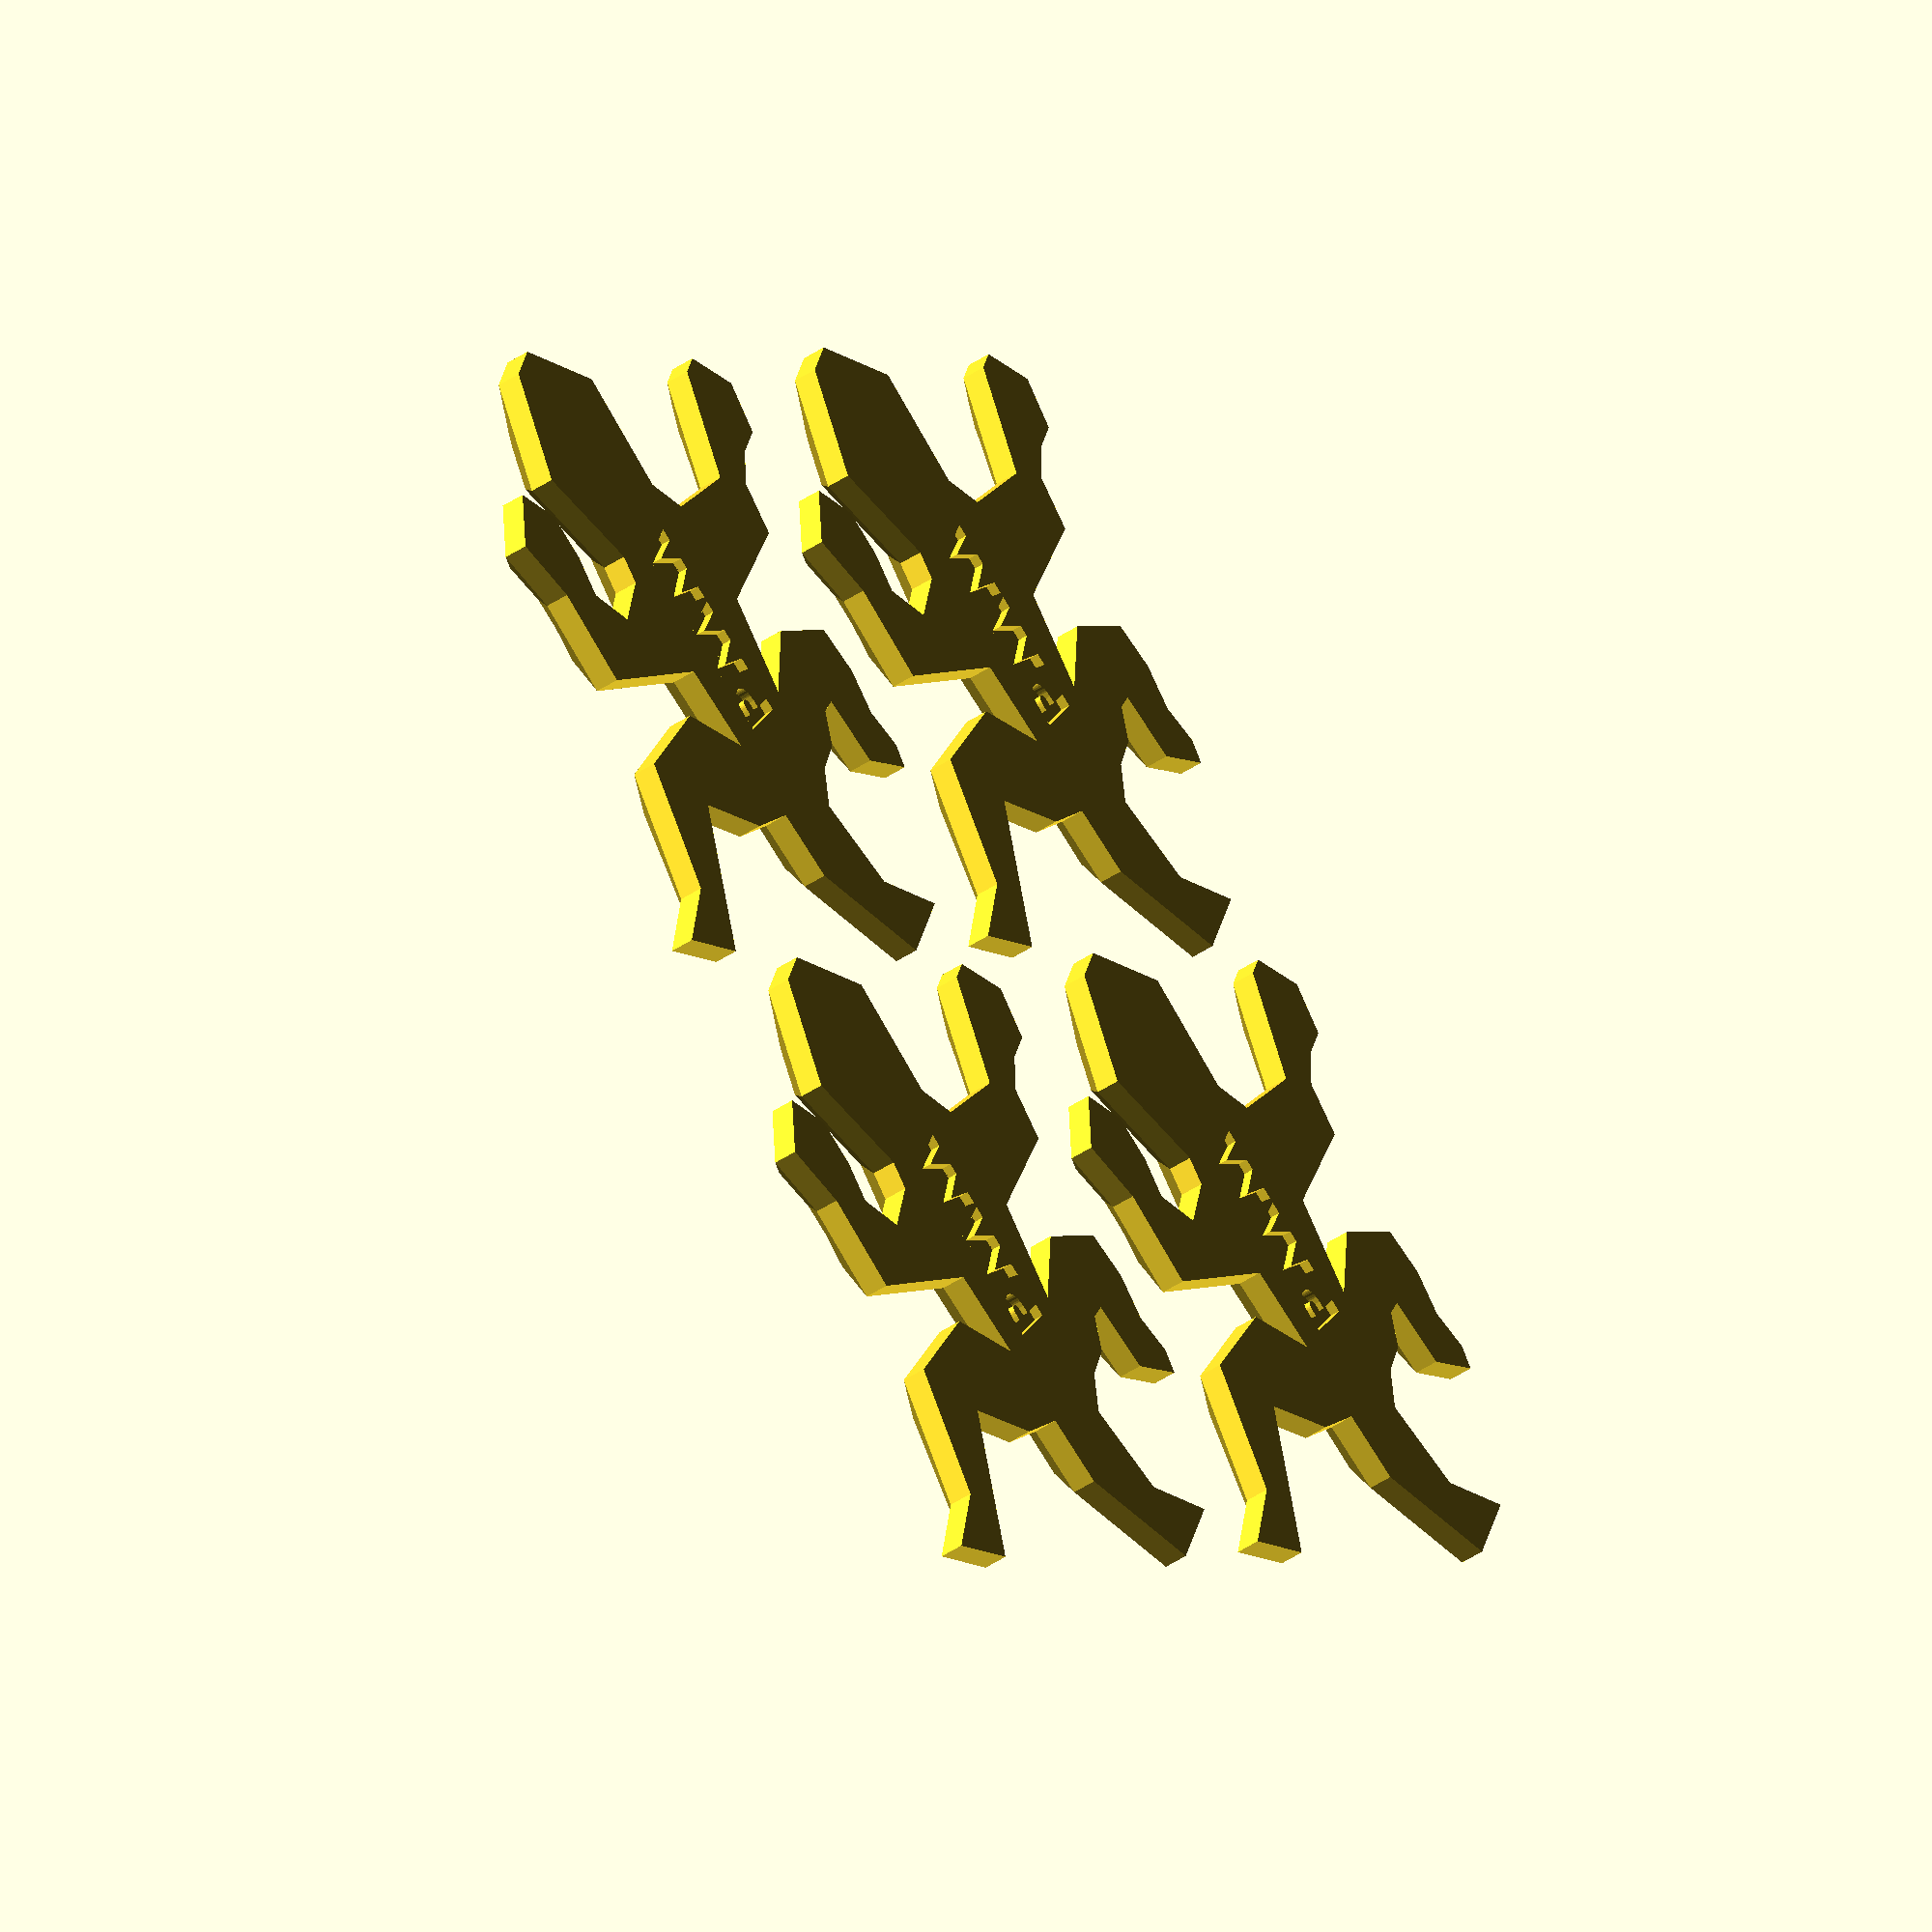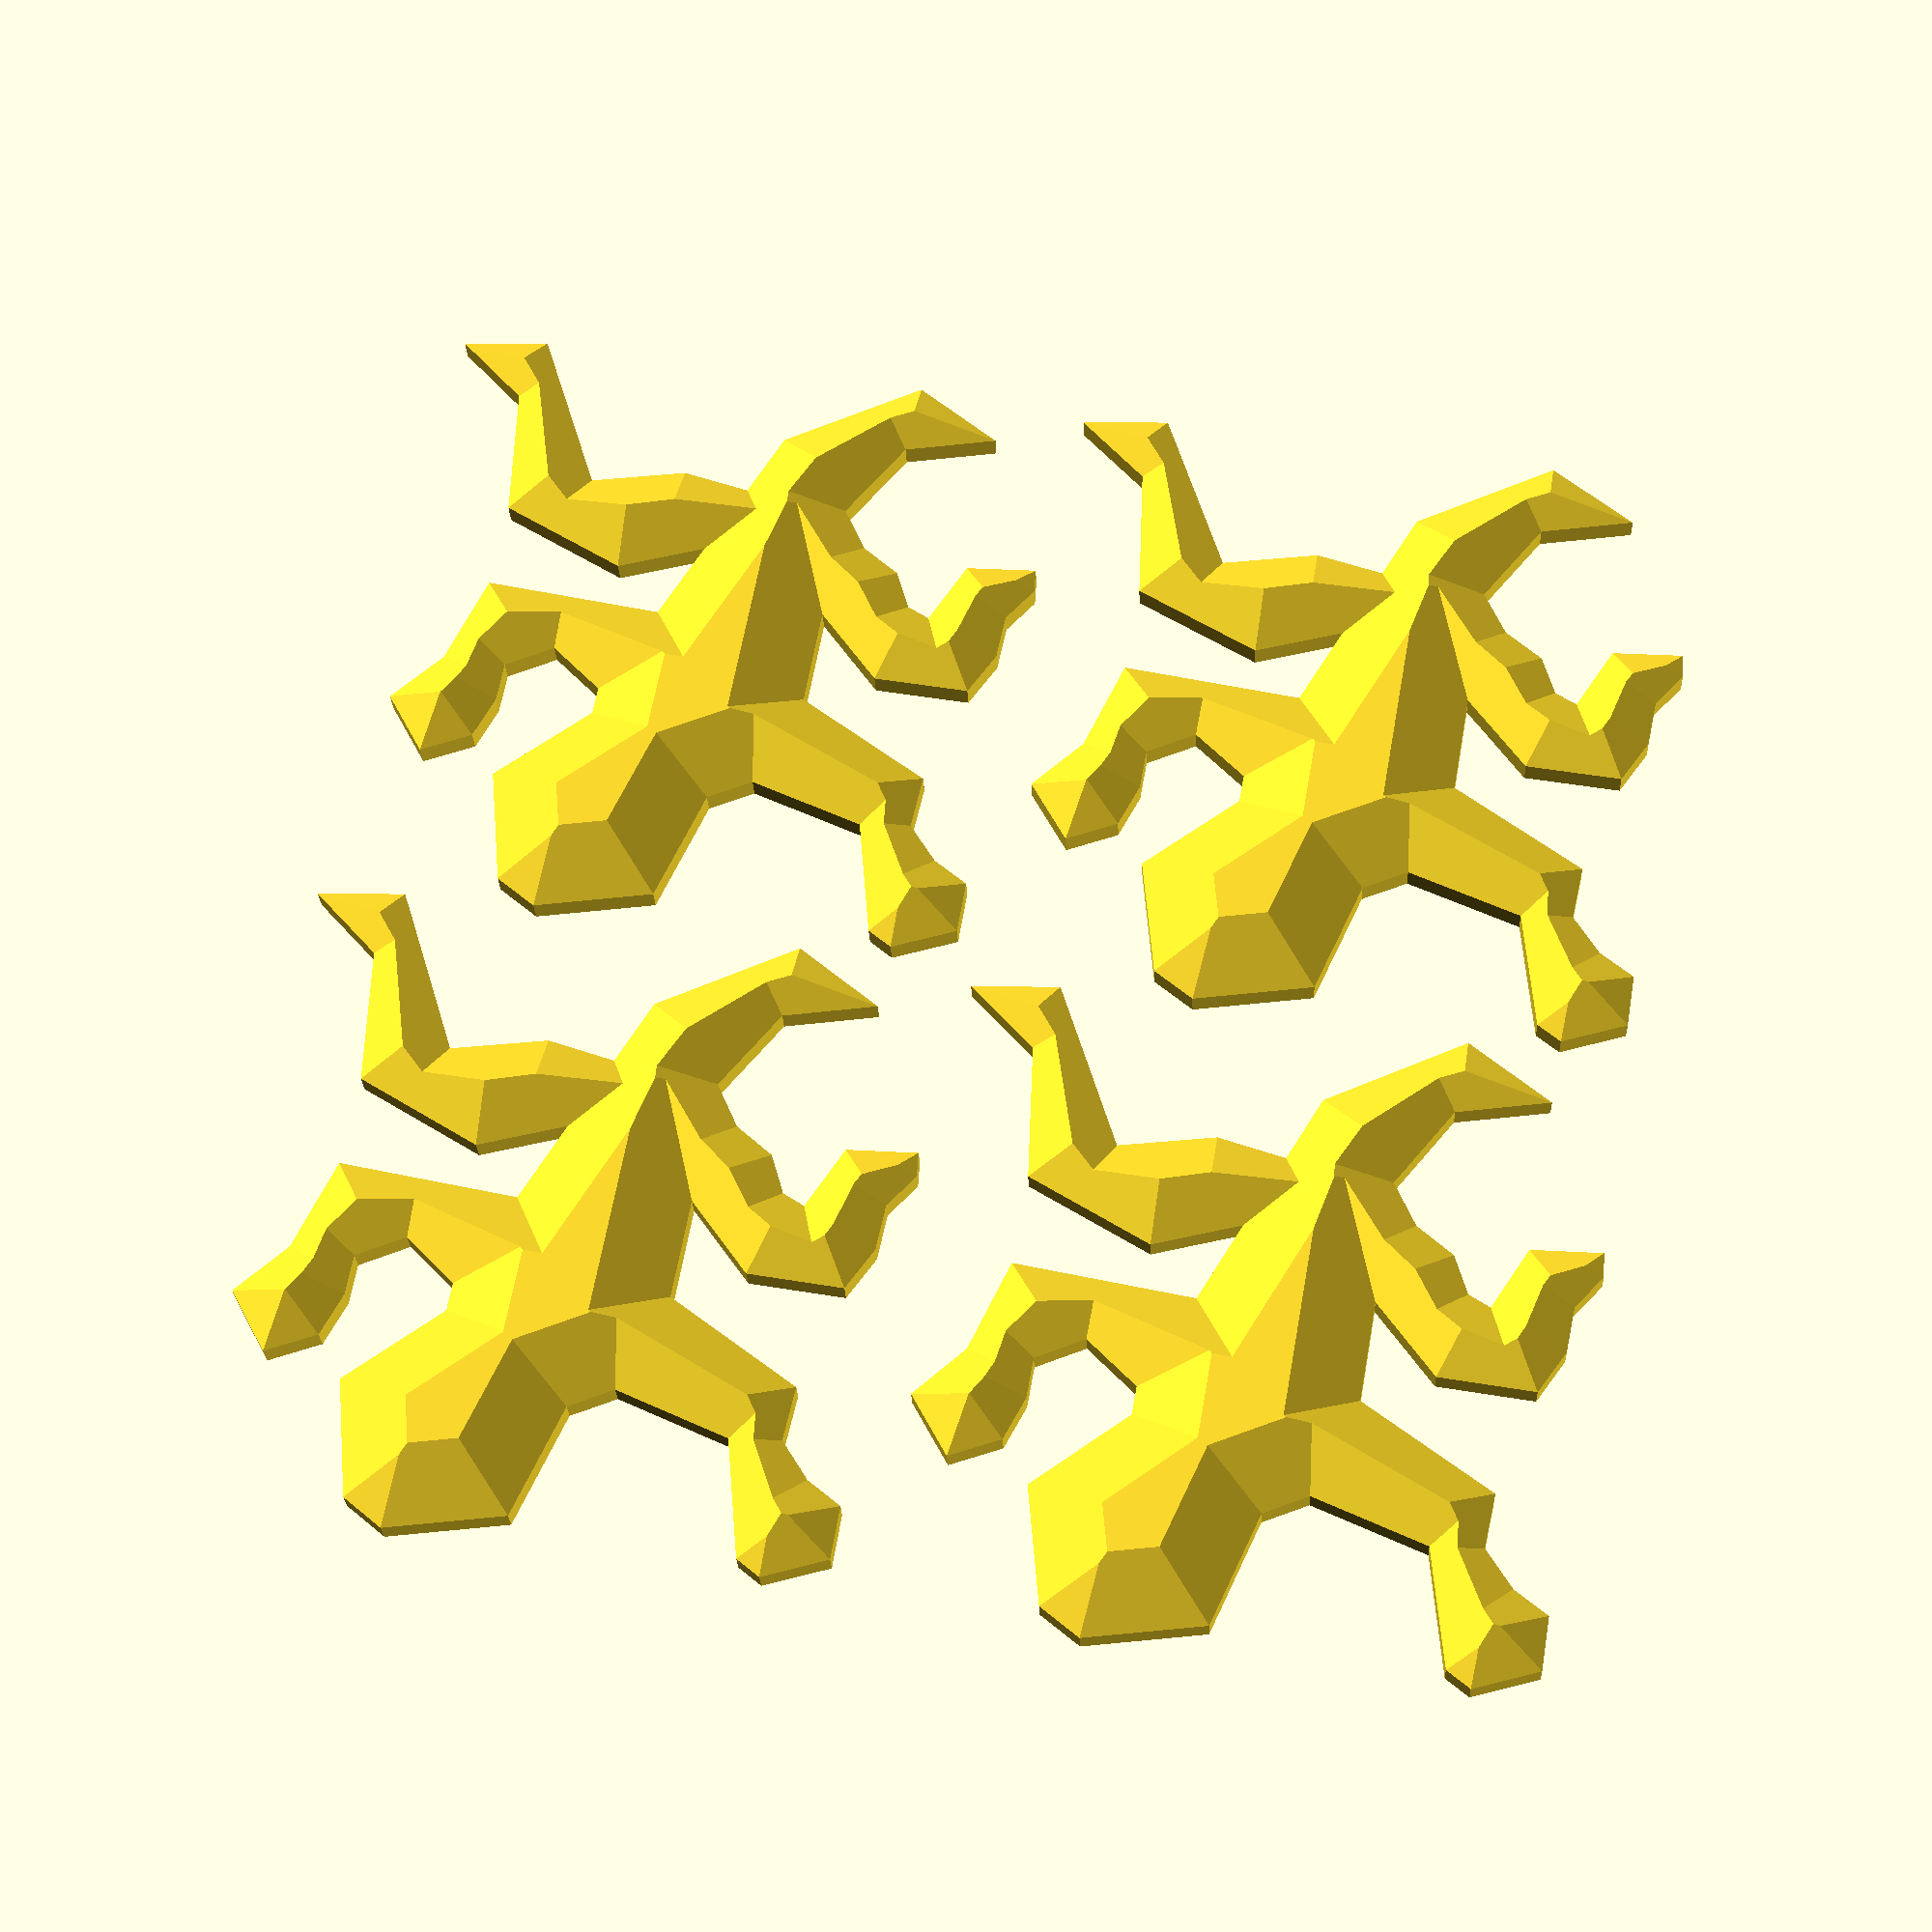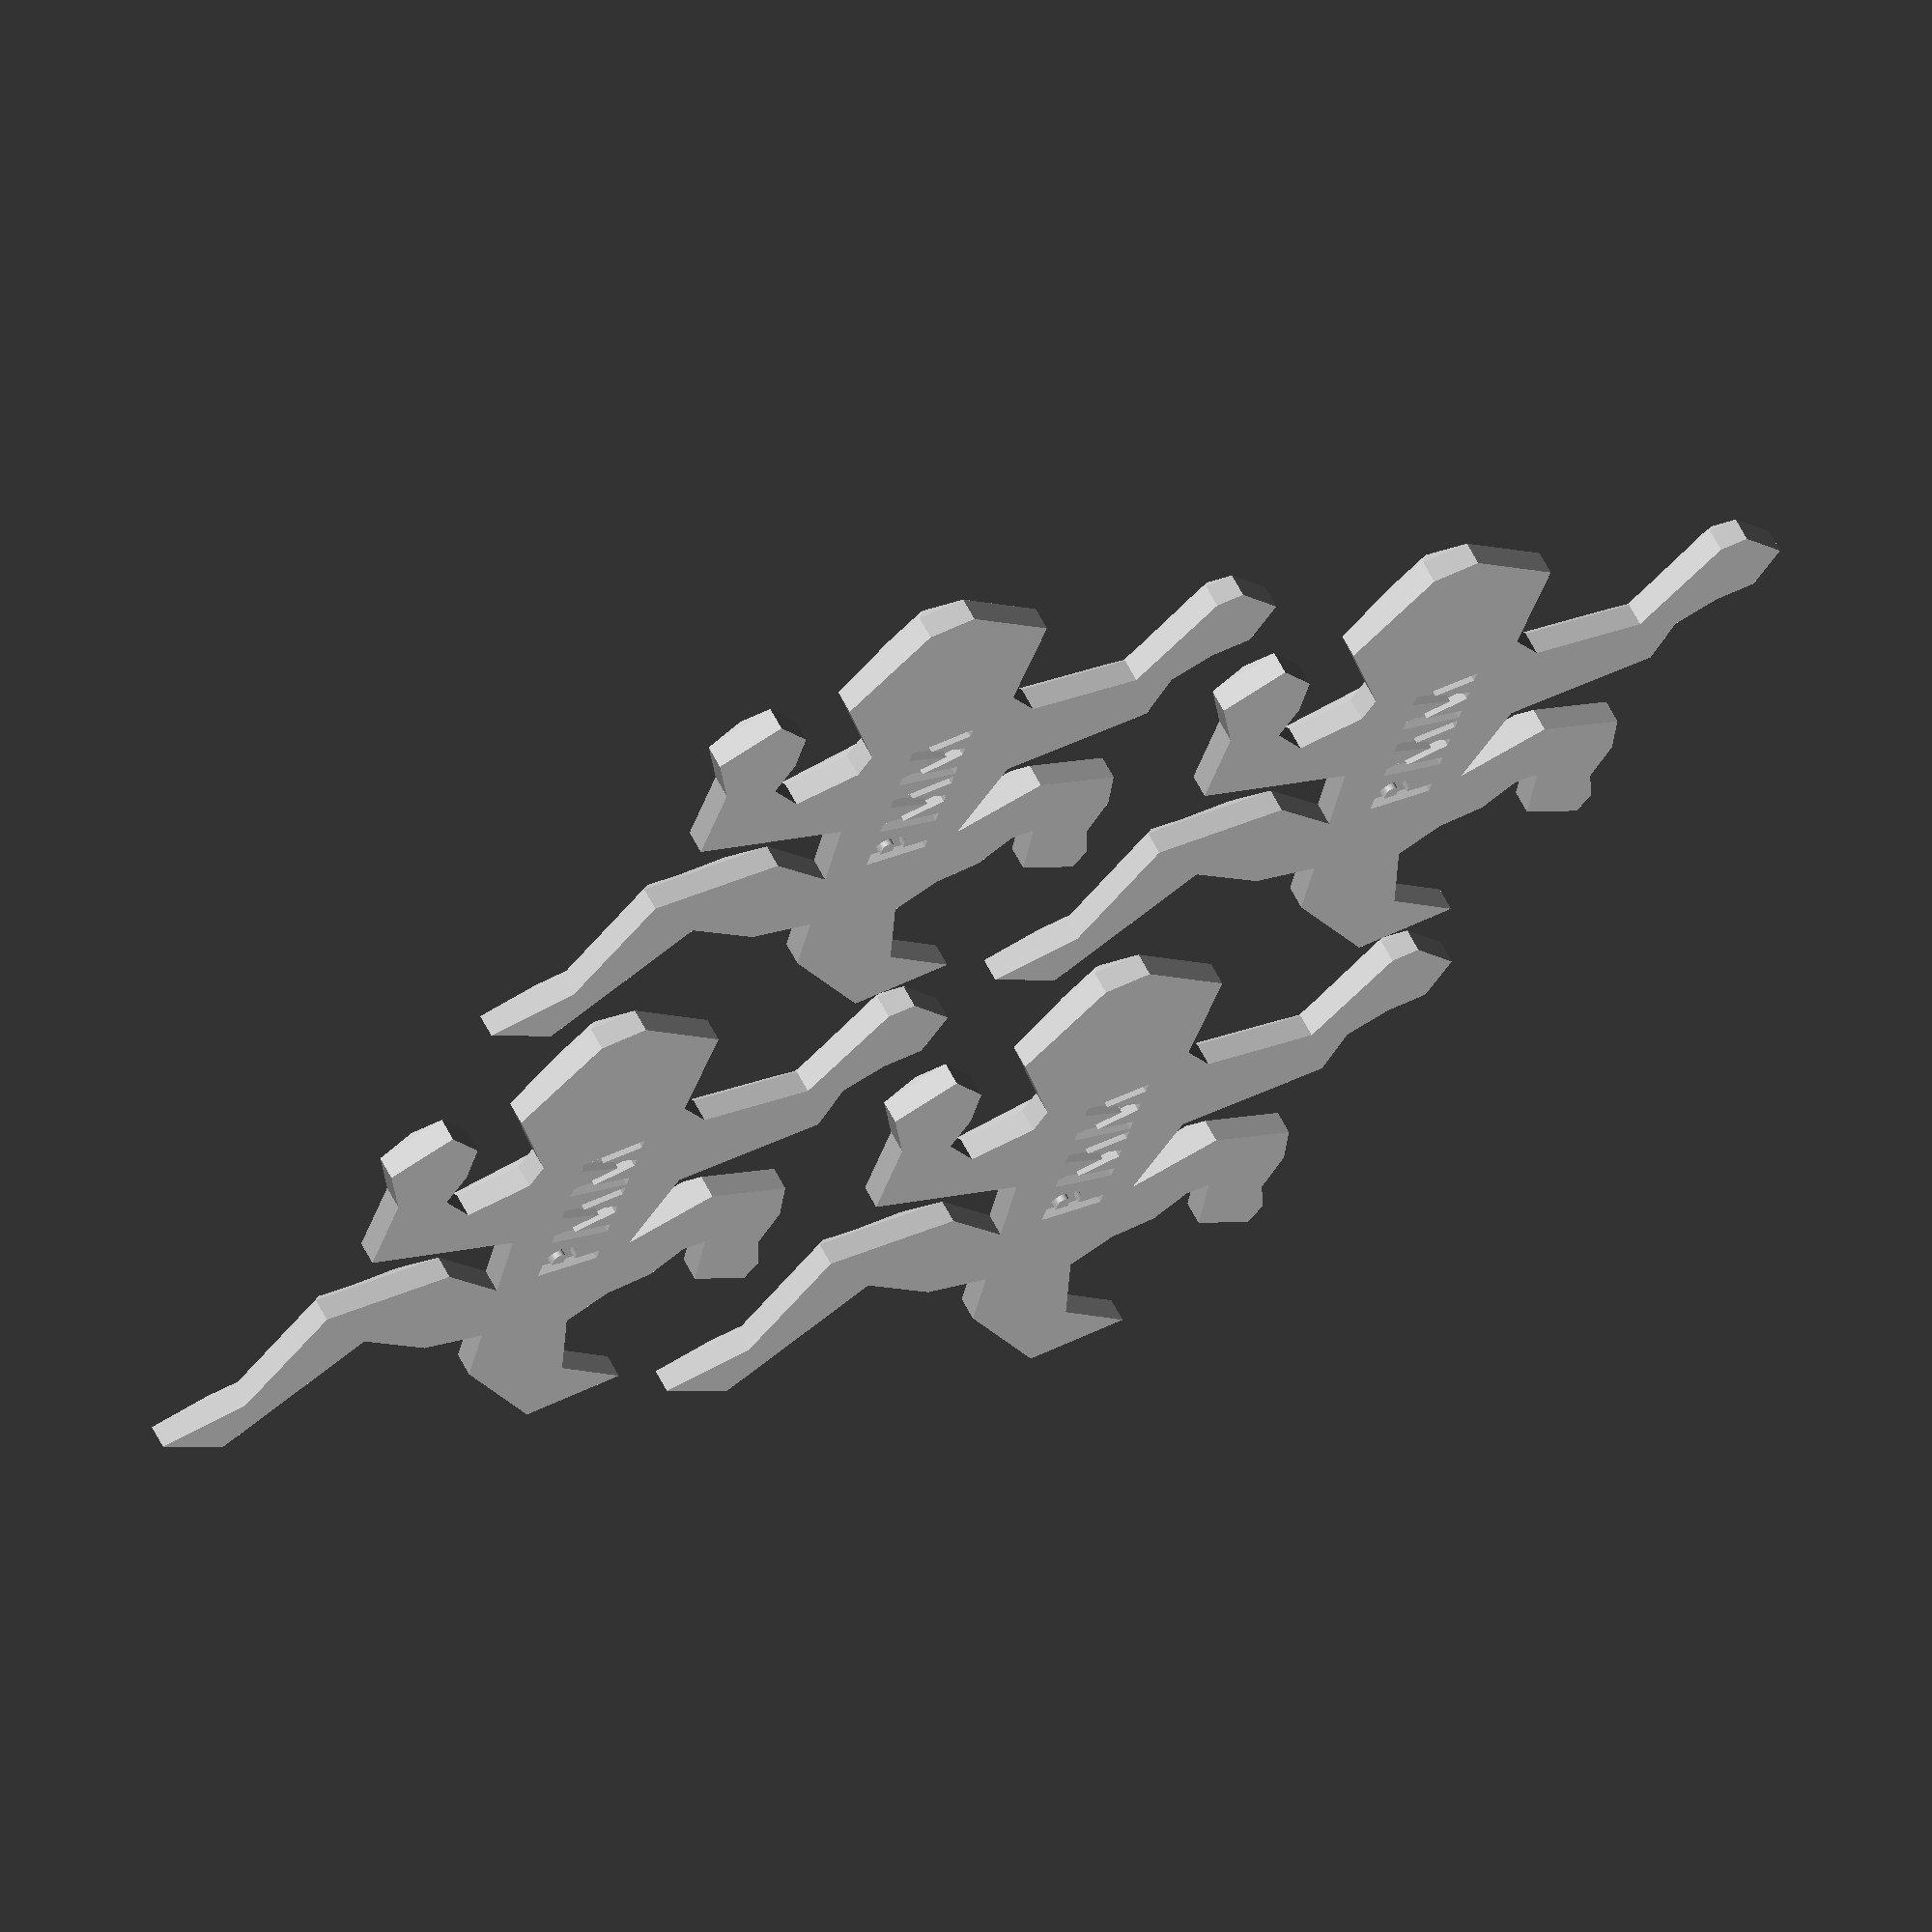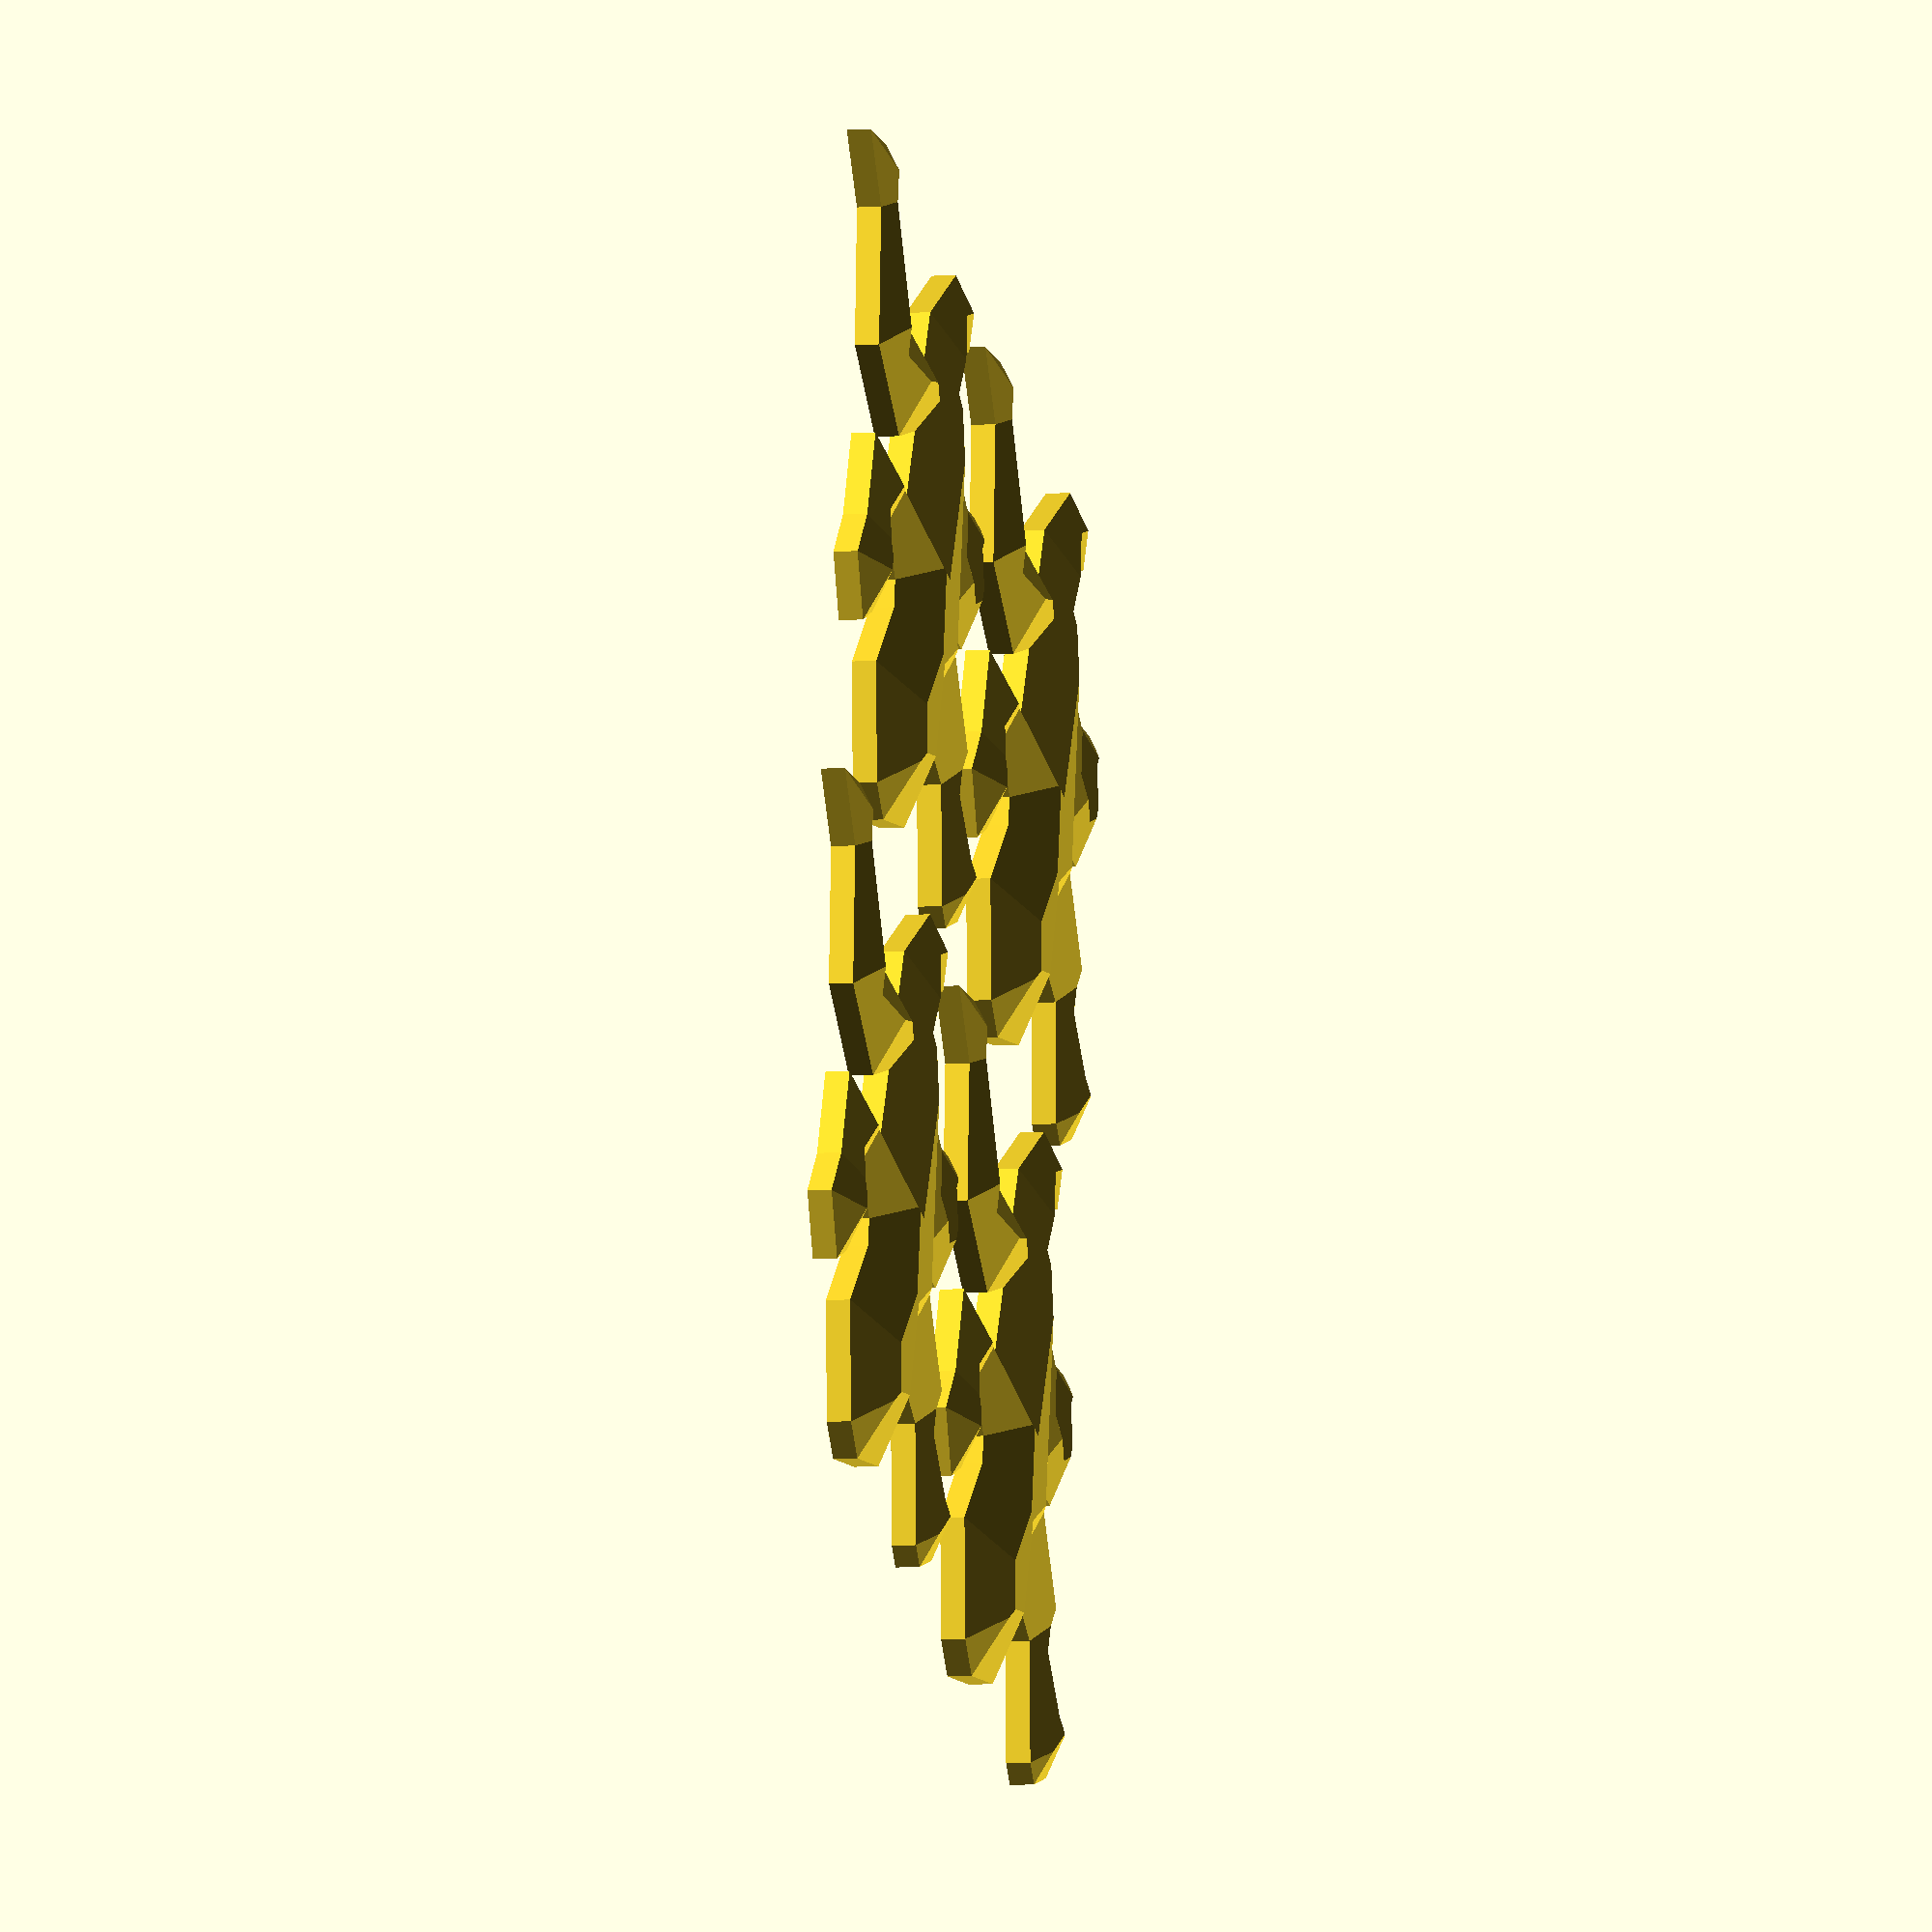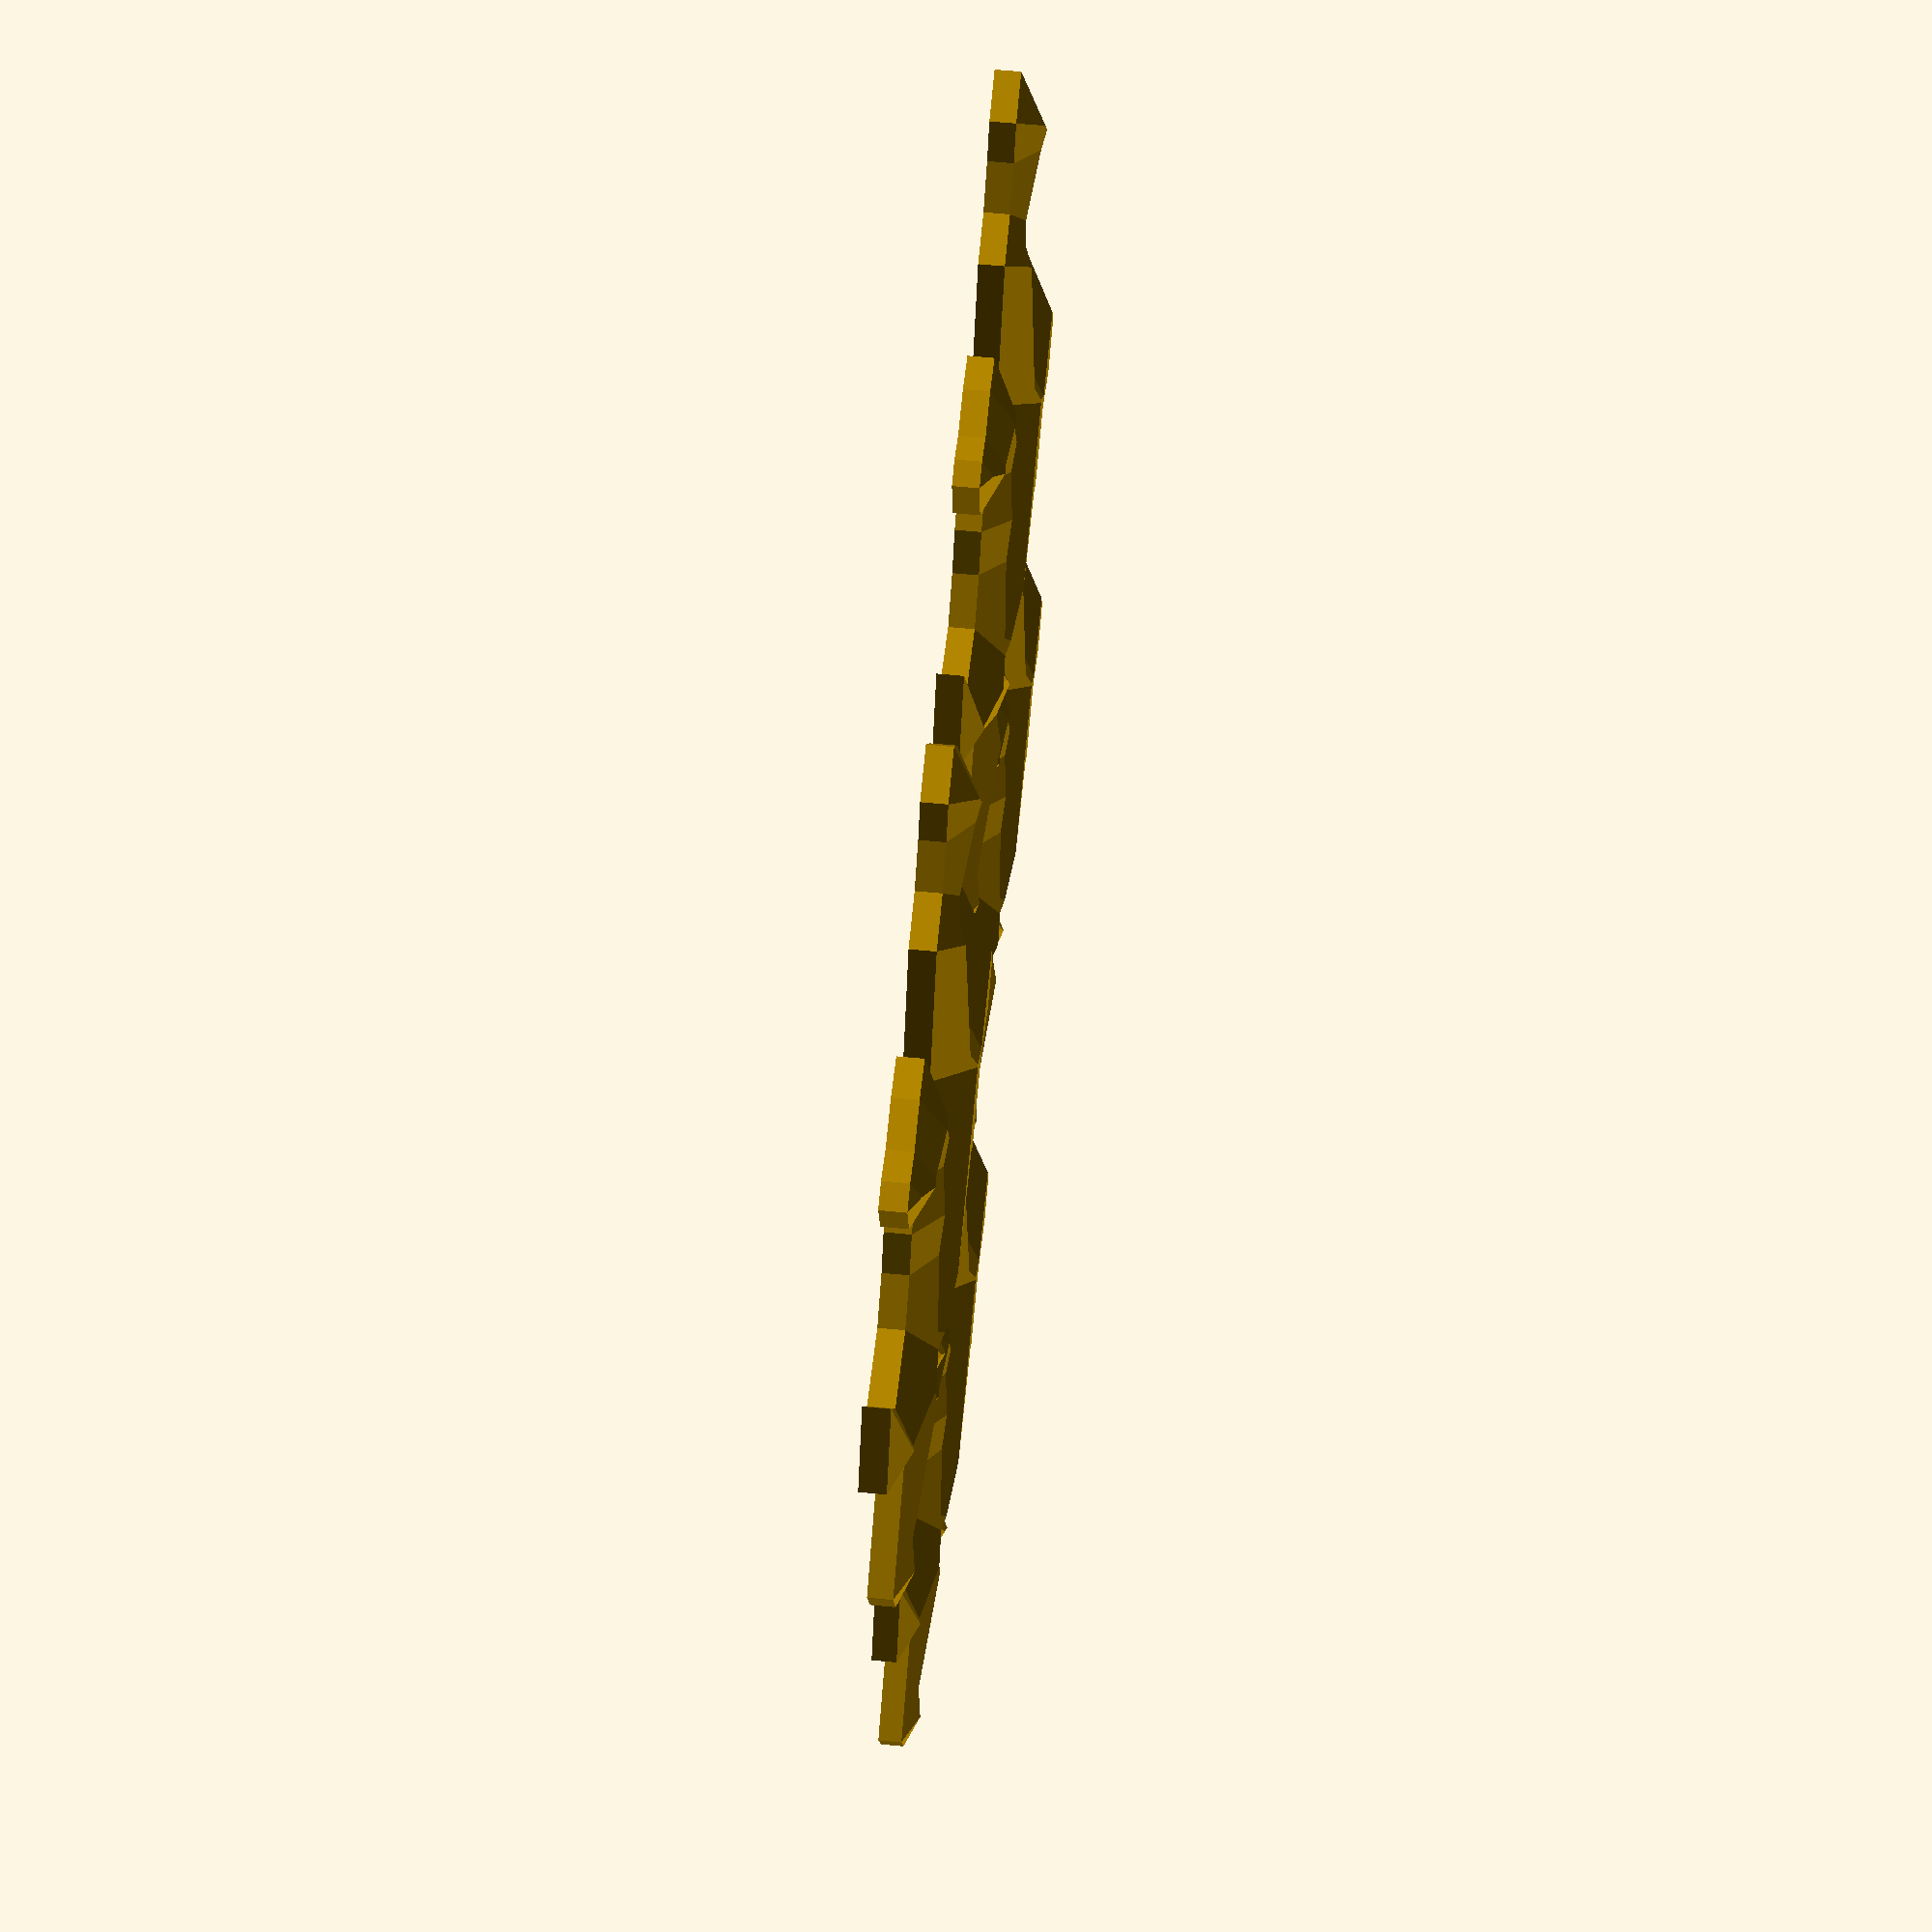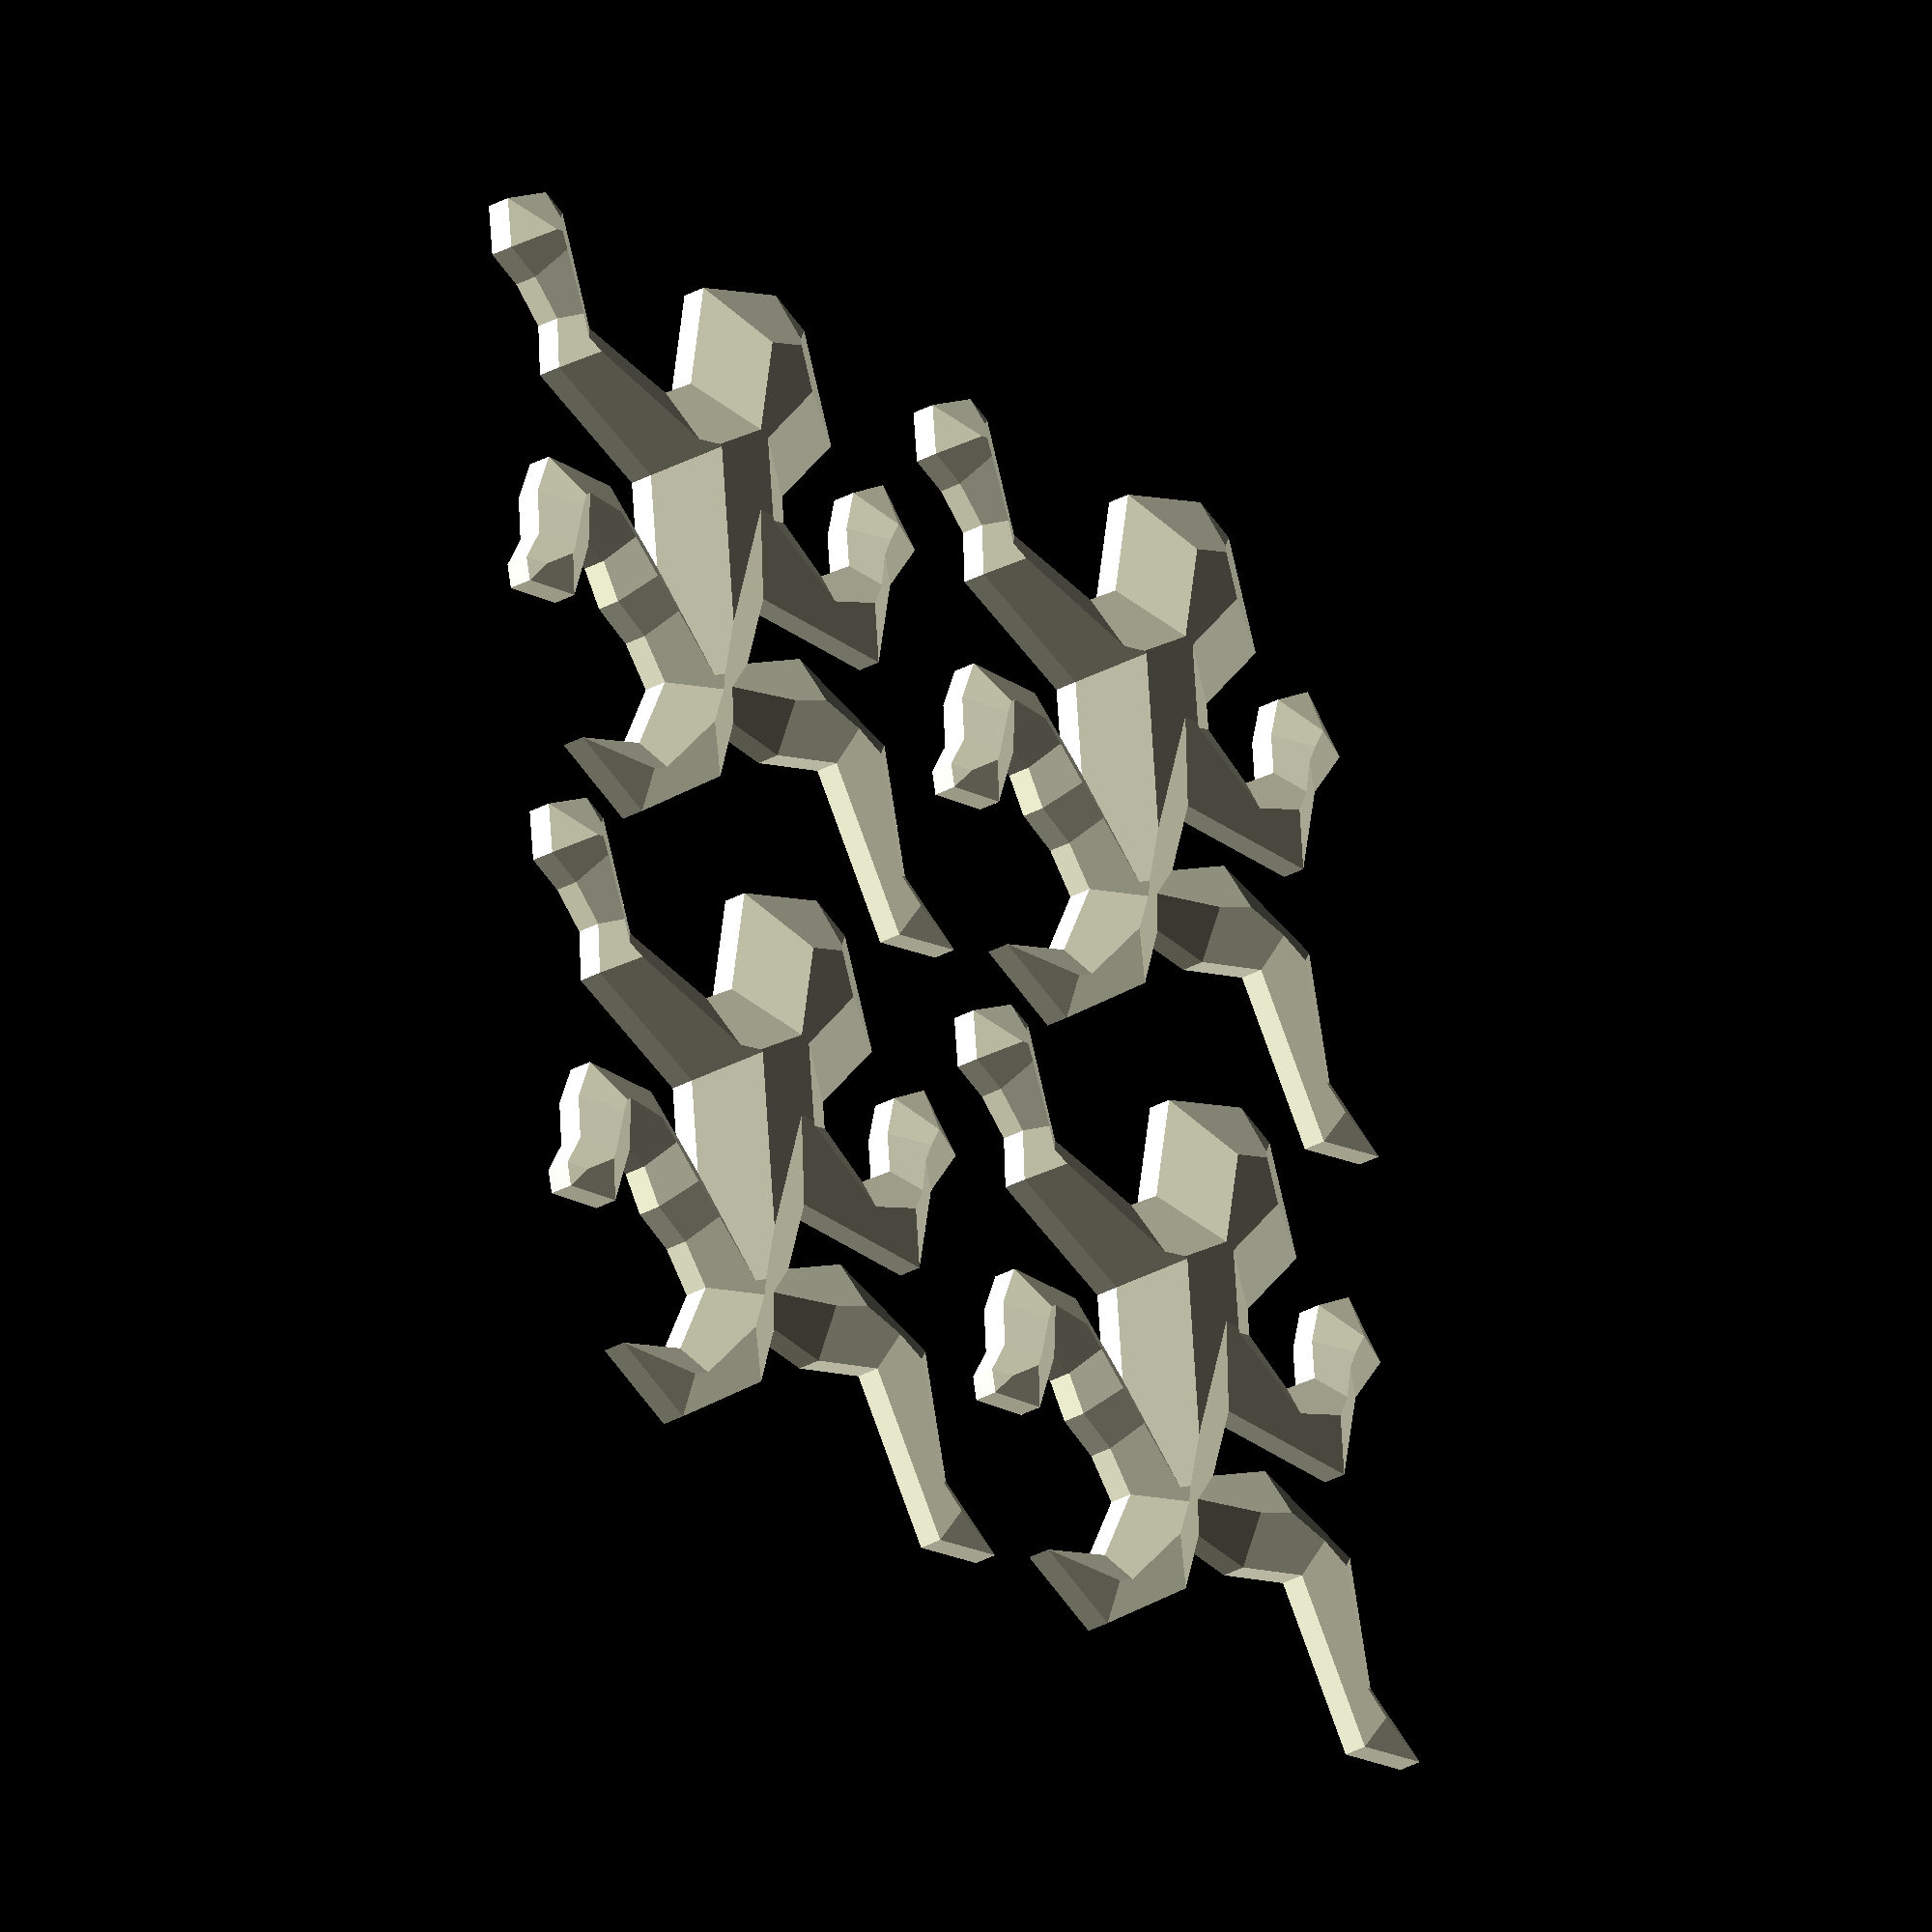
<openscad>
rows=2;
columns=2;
// size in mm
size=20;

module lizard(scale) {polyhedron(
 points=[[0.04843379929661751,0,0.8226111531257629],[0.05181226134300232,0,0.7269865870475769],[0.09703673422336578,0,0.6351561546325684],[0.5584927201271057,0,0.8042116165161133],[0.5577516555786133,0,0.8064185976982117],[0.5024071931838989,0,0.7881176471710205],[0.3278365433216095,0,1.3582559823989868],[0.146486297249794,0,1.2535532712936401],[0.3339897394180298,0,1.2024143934249878],[0.150673508644104,0,0.9300798773765564],[0.005570335779339075,0,0.9460101127624512],[0,0,0.8952720165252686],[0.3278365433216095,0,1.3582559823989868],[0.3339897394180298,0,1.2024143934249878],[0.5966272950172424,0,1.1875513792037964],[0.150673508644104,0,0.9300798773765564],[0,0,0.8952720165252686],[0.209429070353508,0,0.7964516878128052],[0.6296385526657104,0,0.40412360429763794],[0.6216887831687927,0,0.428110808134079],[0.5000165104866028,0,0.3531089127063751],[0.6005998849868774,0,0.49190184473991394],[0.6740520596504211,0,0.5466666221618652],[0.5867707133293152,0,0.5336655378341675],[0.5867707133293152,0,0.5336655378341675],[0.5787657499313354,0,0.557928740978241],[0.5757104754447937,0,0.5667774677276611],[0.620124101638794,0,0.7093204855918884],[0.5328426361083984,0,0.6963194012641907],[0.5466718673706055,0,0.6545557379722595],[0.5466718673706055,0,0.6545557379722595],[0.5328426361083984,0,0.6963194012641907],[0.43290337920188904,0,0.5625641345977783],[0,0,0.8952720165252686],[0.04843379929661751,0,0.8226111531257629],[0.209429070353508,0,0.7964516878128052],[0.209429070353508,0,0.7964516878128052],[0.04843379929661751,0,0.8226111531257629],[0.09703673422336578,0,0.6351561546325684],[0.209429070353508,0,0.7964516878128052],[0.09703673422336578,0,0.6351561546325684],[0.25615471601486206,0,0.816996693611145],[0.25615471601486206,0,0.816996693611145],[0.09703673422336578,0,0.6351561546325684],[0.2948639988899231,0,0.6351561546325684],[0.25615471601486206,0,0.816996693611145],[0.2948639988899231,0,0.6351561546325684],[0.2948639988899231,0,0.8952720165252686],[0.2948639988899231,0,0.8952720165252686],[0.2948639988899231,0,0.6351561546325684],[0.43290337920188904,0,0.7719693183898926],[0.2948639988899231,0,0.8952720165252686],[0.43290337920188904,0,0.7719693183898926],[0.37598806619644165,0,0.9460101127624512],[0.37598806619644165,0,0.9460101127624512],[0.43290337920188904,0,0.7719693183898926],[0.43290337920188904,0,1.0310909748077393],[0.6005998849868774,0,0.49190184473991394],[0.6216887831687927,0,0.428110808134079],[0.6078595519065857,0,0.46995726227760315],[0.6078595519065857,0,0.46995726227760315],[0.6216887831687927,0,0.428110808134079],[0.6995850205421448,0,0.4694604277610779],[0.5757104754447937,0,0.5667774677276611],[0.5787657499313354,0,0.557928740978241],[0.6991244554519653,0,0.6320315003395081],[0.2609620988368988,0,0.2890544533729553],[0.5000165104866028,0,0.3531089127063751],[0.43290337920188904,0,0.5625641345977783],[0.567760705947876,0,0.5907647013664246],[0.6456570625305176,0,0.6321142911911011],[0.5539315342903137,0,0.6326112151145935],[0.49418139457702637,0,0.8129881620407104],[0.43290337920188904,0,0.7719693183898926],[0.5024071931838989,0,0.7881176471710205],[0.5024071931838989,0,0.7881176471710205],[0.43290337920188904,0,0.7719693183898926],[0.43290337920188904,0,0.5625641345977783],[0.5024071931838989,0,0.7881176471710205],[0.43290337920188904,0,0.5625641345977783],[0.5248377323150635,0,0.7205826044082642],[0.5248377323150635,0,0.7205826044082642],[0.43290337920188904,0,0.5625641345977783],[0.5328426361083984,0,0.6963194012641907],[0.09227379411458969,0,0.22975915670394897],[0.018891476094722748,0,0.18739181756973267],[0.01819547638297081,0,0.07733962684869766],[0.6005998849868774,0,0.49190184473991394],[0.5867707133293152,0,0.5336655378341675],[0.6216887831687927,0,0.428110808134079],[0.6216887831687927,0,0.428110808134079],[0.5867707133293152,0,0.5336655378341675],[0.5757104754447937,0,0.5667774677276611],[0.6216887831687927,0,0.428110808134079],[0.5757104754447937,0,0.5667774677276611],[0.5000165104866028,0,0.3531089127063751],[0.5000165104866028,0,0.3531089127063751],[0.5757104754447937,0,0.5667774677276611],[0.567760705947876,0,0.5907647013664246],[0.5000165104866028,0,0.3531089127063751],[0.567760705947876,0,0.5907647013664246],[0.43290337920188904,0,0.5625641345977783],[0.43290337920188904,0,0.5625641345977783],[0.567760705947876,0,0.5907647013664246],[0.5539315342903137,0,0.6326112151145935],[0.43290337920188904,0,0.5625641345977783],[0.5539315342903137,0,0.6326112151145935],[0.5466718673706055,0,0.6545557379722595],[0.5946691036224365,0,0.7639462351799011],[0.5897651314735413,0,0.7649129629135132],[0.5248377323150635,0,0.7205826044082642],[0.6629918217658997,0,0.7412298321723938],[0.6361089944839478,0,0.7845156192779541],[0.633294939994812,0,0.7801089286804199],[0.6710520386695862,0,0.7168837785720825],[1.2055881023406982,0,0.5480902194976807],[0.7796420454978943,0,0.724295437335968],[0.7796420454978943,0,0.724295437335968],[1.2055881023406982,0,0.5480902194976807],[1.1504217386245728,0,0.7411381006240845],[0.650673508644104,0,0.0640544593334198],[0.8897279500961304,0,0],[0.5866190195083618,0,0.30310890078544617],[0.5866190195083618,0,0.30310890078544617],[0.8897279500961304,0,0],[0.9763305187225342,0,0.04999999701976776],[0.5866190195083618,0,0.30310890078544617],[0.9763305187225342,0,0.04999999701976776],[1.0403848886489868,0,0.2890544533729553],[0.43290337920188904,0,0.5625641345977783],[0.150673508644104,0,0.41513675451278687],[0.2609620988368988,0,0.2890544533729553],[0.2609620988368988,0,0.2890544533729553],[0.150673508644104,0,0.41513675451278687],[0.15623551607131958,0,0.30223140120506287],[0.2609620988368988,0,0.2890544533729553],[0.15623551607131958,0,0.30223140120506287],[0.1969076246023178,0,0.04999999701976776],[0.1969076246023178,0,0.04999999701976776],[0.15623551607131958,0,0.30223140120506287],[0.09227379411458969,0,0.22975915670394897],[0.1969076246023178,0,0.04999999701976776],[0.09227379411458969,0,0.22975915670394897],[0.14583268761634827,0,0.02051190286874771],[0.14583268761634827,0,0.02051190286874771],[0.09227379411458969,0,0.22975915670394897],[0.01819547638297081,0,0.07733962684869766],[0.6509506106376648,0,1.0500456094741821],[0.712959349155426,0,0.8930860757827759],[0.7924033999443054,0,1.0735172033309937],[0.7924033999443054,0,1.0735172033309937],[0.712959349155426,0,0.8930860757827759],[0.8871262669563293,0,0.8232003450393677],[0.7924033999443054,0,1.0735172033309937],[0.8871262669563293,0,0.8232003450393677],[0.9871709942817688,0,1.0247688293457031],[0.9871709942817688,0,1.0247688293457031],[0.8871262669563293,0,0.8232003450393677],[1.150673508644104,0,0.9300798773765564],[0.9871709942817688,0,1.0247688293457031],[1.150673508644104,0,0.9300798773765564],[1.1579747200012207,0,1.3542946577072144],[1.1579747200012207,0,1.3542946577072144],[1.150673508644104,0,0.9300798773765564],[1.1898868083953857,0,1.2117581367492676],[1.1579747200012207,0,1.3542946577072144],[1.1898868083953857,0,1.2117581367492676],[1.3374930620193481,0,1.3276482820510864],[0.6399562358856201,0,0.7998295426368713],[0.6395013928413391,0,0.7945737838745117],[0.6629918217658997,0,0.7412298321723938],[0.6629918217658997,0,0.7412298321723938],[0.6395013928413391,0,0.7945737838745117],[0.6382318735122681,0,0.7894602417945862],[0.6629918217658997,0,0.7412298321723938],[0.6382318735122681,0,0.7894602417945862],[0.6361089944839478,0,0.7845156192779541],[0.633294939994812,0,0.7801089286804199],[0.6292955279350281,0,0.7756260633468628],[0.6629918217658997,0,0.7412298321723938],[0.6629918217658997,0,0.7412298321723938],[0.6292955279350281,0,0.7756260633468628],[0.6247464418411255,0,0.7719215154647827],[0.6629918217658997,0,0.7412298321723938],[0.6247464418411255,0,0.7719215154647827],[0.6182271838188171,0,0.7682231664657593],[0.6182271838188171,0,0.7682231664657593],[0.6125991940498352,0,0.7660075426101685],[0.6629918217658997,0,0.7412298321723938],[0.6629918217658997,0,0.7412298321723938],[0.6125991940498352,0,0.7660075426101685],[0.6062195301055908,0,0.7643492817878723],[0.6629918217658997,0,0.7412298321723938],[0.6062195301055908,0,0.7643492817878723],[0.5248377323150635,0,0.7205826044082642],[0.5248377323150635,0,0.7205826044082642],[0.6062195301055908,0,0.7643492817878723],[0.6002288460731506,0,0.7636803388595581],[0.5248377323150635,0,0.7205826044082642],[0.6002288460731506,0,0.7636803388595581],[0.5946691036224365,0,0.7639462351799011],[0.8653849363327026,0,0.523030698299408],[0.9784178733825684,0,0.6051539182662964],[0.7169198989868164,0,0.5785759687423706],[0.7249799966812134,0,0.5542299151420593],[0.6437989473342896,0,0.4938892722129822],[0.7451028227806091,0,0.4933648109436035],[0.5897651314735413,0,0.7649129629135132],[0.5846620202064514,0,0.7668071389198303],[0.5248377323150635,0,0.7205826044082642],[0.5248377323150635,0,0.7205826044082642],[0.5846620202064514,0,0.7668071389198303],[0.5795807242393494,0,0.7696632146835327],[0.5248377323150635,0,0.7205826044082642],[0.5795807242393494,0,0.7696632146835327],[0.5747187733650208,0,0.7735255360603333],[0.5787657499313354,0,0.557928740978241],[0.7169198989868164,0,0.5785759687423706],[0.6991244554519653,0,0.6320315003395081],[0.6991244554519653,0,0.6320315003395081],[0.7169198989868164,0,0.5785759687423706],[0.9784178733825684,0,0.6051539182662964],[0.6991244554519653,0,0.6320315003395081],[0.9784178733825684,0,0.6051539182662964],[0.6911747455596924,0,0.6560187339782715],[0.7169198989868164,0,0.5785759687423706],[0.7249799966812134,0,0.5542299151420593],[0.8653849363327026,0,0.523030698299408],[0.8653849363327026,0,0.523030698299408],[0.7249799966812134,0,0.5542299151420593],[0.7451028227806091,0,0.4933648109436035],[0.8653849363327026,0,0.523030698299408],[0.7451028227806091,0,0.4933648109436035],[0.8653849363327026,0,0.4640544354915619],[0.8653849363327026,0,0.4640544354915619],[0.7451028227806091,0,0.4933648109436035],[0.7530524730682373,0,0.46937763690948486],[0.8653849363327026,0,0.4640544354915619],[0.7530524730682373,0,0.46937763690948486],[1.0403848886489868,0,0.2890544533729553],[1.0403848886489868,0,0.2890544533729553],[0.7530524730682373,0,0.46937763690948486],[0.6296385526657104,0,0.40412360429763794],[1.0403848886489868,0,0.2890544533729553],[0.6296385526657104,0,0.40412360429763794],[0.5866190195083618,0,0.30310890078544617],[0.5866190195083618,0,0.30310890078544617],[0.6296385526657104,0,0.40412360429763794],[0.5000165104866028,0,0.3531089127063751],[0.5747187733650208,0,0.7735255360603333],[0.5705020427703857,0,0.7781335115432739],[0.5248377323150635,0,0.7205826044082642],[0.5248377323150635,0,0.7205826044082642],[0.5705020427703857,0,0.7781335115432739],[0.5684616565704346,0,0.780913233757019],[0.5248377323150635,0,0.7205826044082642],[0.5684616565704346,0,0.780913233757019],[0.5024071931838989,0,0.7881176471710205],[0.5024071931838989,0,0.7881176471710205],[0.5684616565704346,0,0.780913233757019],[0.5632986426353455,0,0.7912102937698364],[0.5024071931838989,0,0.7881176471710205],[0.5632986426353455,0,0.7912102937698364],[0.5584927201271057,0,0.8042116165161133],[0.6710520386695862,0,0.7168837785720825],[0.7796420454978943,0,0.724295437335968],[0.6629918217658997,0,0.7412298321723938],[0.6629918217658997,0,0.7412298321723938],[0.7796420454978943,0,0.724295437335968],[0.712959349155426,0,0.8930860757827759],[0.6629918217658997,0,0.7412298321723938],[0.712959349155426,0,0.8930860757827759],[0.6399562358856201,0,0.7998295426368713],[0.5898709297180176,0,0.6565431952476501],[0.6911747455596924,0,0.6560187339782715],[0.6710520386695862,0,0.7168837785720825],[0.6710520386695862,0,0.7168837785720825],[0.6911747455596924,0,0.6560187339782715],[0.9784178733825684,0,0.6051539182662964],[0.6710520386695862,0,0.7168837785720825],[0.9784178733825684,0,0.6051539182662964],[1.2055881023406982,0,0.5480902194976807],[1.2055881023406982,0,0.5480902194976807],[0.9784178733825684,0,0.6051539182662964],[1.0733778476715088,0,0.5495250821113586],[1.2055881023406982,0,0.5480902194976807],[1.0733778476715088,0,0.5495250821113586],[1.2966415882110596,0,0.43732425570487976],[1.2966415882110596,0,0.43732425570487976],[1.0733778476715088,0,0.5495250821113586],[1.0733778476715088,0,0.4647904336452484],[1.2966415882110596,0,0.43732425570487976],[1.0733778476715088,0,0.4647904336452484],[1.2047197818756104,0,0.3215259909629822],[1.2047197818756104,0,0.3215259909629822],[1.0733778476715088,0,0.4647904336452484],[1.1041598320007324,0,0.37316182255744934],[0.6336053013801575,0,0.8298261761665344],[0.6369163393974304,0,0.8188744187355042],[0.712959349155426,0,0.8930860757827759],[0.712959349155426,0,0.8930860757827759],[0.6369163393974304,0,0.8188744187355042],[0.6395562887191772,0,0.8058813214302063],[0.712959349155426,0,0.8930860757827759],[0.6395562887191772,0,0.8058813214302063],[0.6399562358856201,0,0.7998295426368713],[0.3339897394180298,0,1.2024143934249878],[0.43290337920188904,0,1.0310909748077393],[0.5966272950172424,0,1.1875513792037964],[0.5966272950172424,0,1.1875513792037964],[0.43290337920188904,0,1.0310909748077393],[0.43290337920188904,0,0.7719693183898926],[0.5966272950172424,0,1.1875513792037964],[0.43290337920188904,0,0.7719693183898926],[0.6509506106376648,0,1.0500456094741821],[0.6509506106376648,0,1.0500456094741821],[0.43290337920188904,0,0.7719693183898926],[0.49418139457702637,0,0.8129881620407104],[0.6509506106376648,0,1.0500456094741821],[0.49418139457702637,0,0.8129881620407104],[0.712959349155426,0,0.8930860757827759],[0.712959349155426,0,0.8930860757827759],[0.49418139457702637,0,0.8129881620407104],[0.6248826384544373,0,0.8562148809432983],[0.712959349155426,0,0.8930860757827759],[0.6248826384544373,0,0.8562148809432983],[0.6336053013801575,0,0.8298261761665344],[0.5866190195083618,0.05000000074505806,0.30310890078544617],[0.650673508644104,0.05000000074505806,0.0640544593334198],[0.5866190195083618,0,0.30310890078544617],[0.5866190195083618,0,0.30310890078544617],[0.650673508644104,0.05000000074505806,0.0640544593334198],[0.650673508644104,0,0.0640544593334198],[0.5000165104866028,0.05000000074505806,0.3531089127063751],[0.5866190195083618,0.05000000074505806,0.30310890078544617],[0.5000165104866028,0,0.3531089127063751],[0.5000165104866028,0,0.3531089127063751],[0.5866190195083618,0.05000000074505806,0.30310890078544617],[0.5866190195083618,0,0.30310890078544617],[0.2609620988368988,0.05000000074505806,0.2890544533729553],[0.5000165104866028,0.05000000074505806,0.3531089127063751],[0.2609620988368988,0,0.2890544533729553],[0.2609620988368988,0,0.2890544533729553],[0.5000165104866028,0.05000000074505806,0.3531089127063751],[0.5000165104866028,0,0.3531089127063751],[0.1969076246023178,0.05000000074505806,0.04999999701976776],[0.2609620988368988,0.05000000074505806,0.2890544533729553],[0.1969076246023178,-1.7074050090666308e-17,0.04999999701976776],[0.1969076246023178,-1.7074050090666308e-17,0.04999999701976776],[0.2609620988368988,0.05000000074505806,0.2890544533729553],[0.2609620988368988,-1.7074050090666308e-17,0.2890544533729553],[0.14583268761634827,0.05000000074505806,0.02051190286874771],[0.1969076246023178,0.05000000074505806,0.04999999701976776],[0.14583268761634827,0,0.02051190286874771],[0.14583268761634827,0,0.02051190286874771],[0.1969076246023178,0.05000000074505806,0.04999999701976776],[0.1969076246023178,0,0.04999999701976776],[0.01819547638297081,0.05000000074505806,0.07733962684869766],[0.14583268761634827,0.05000000074505806,0.02051190286874771],[0.01819547638297081,-1.7074050090666308e-17,0.07733962684869766],[0.01819547638297081,-1.7074050090666308e-17,0.07733962684869766],[0.14583268761634827,0.05000000074505806,0.02051190286874771],[0.14583268761634827,-1.7074050090666308e-17,0.02051190286874771],[0.018891476094722748,0.05000000074505806,0.18739181756973267],[0.01819547638297081,0.05000000074505806,0.07733962684869766],[0.018891476094722748,0,0.18739181756973267],[0.018891476094722748,0,0.18739181756973267],[0.01819547638297081,0.05000000074505806,0.07733962684869766],[0.01819547638297081,0,0.07733962684869766],[0.09227379411458969,0.05000000074505806,0.22975915670394897],[0.018891476094722748,0.05000000074505806,0.18739181756973267],[0.09227379411458969,-1.7074050090666308e-17,0.22975915670394897],[0.09227379411458969,-1.7074050090666308e-17,0.22975915670394897],[0.018891476094722748,0.05000000074505806,0.18739181756973267],[0.018891476094722748,-1.7074050090666308e-17,0.18739181756973267],[0.15623551607131958,0.05000000074505806,0.30223140120506287],[0.09227379411458969,0.05000000074505806,0.22975915670394897],[0.15623551607131958,0,0.30223140120506287],[0.15623551607131958,0,0.30223140120506287],[0.09227379411458969,0.05000000074505806,0.22975915670394897],[0.09227379411458969,0,0.22975915670394897],[0.150673508644104,0.05000000074505806,0.41513675451278687],[0.15623551607131958,0.05000000074505806,0.30223140120506287],[0.150673508644104,0,0.41513675451278687],[0.150673508644104,0,0.41513675451278687],[0.15623551607131958,0.05000000074505806,0.30223140120506287],[0.15623551607131958,0,0.30223140120506287],[0.43290337920188904,0.05000000074505806,0.5625641345977783],[0.150673508644104,0.05000000074505806,0.41513675451278687],[0.43290337920188904,0,0.5625641345977783],[0.43290337920188904,0,0.5625641345977783],[0.150673508644104,0.05000000074505806,0.41513675451278687],[0.150673508644104,0,0.41513675451278687],[0.43290337920188904,0.05000000074505806,0.7719693183898926],[0.43290337920188904,0.05000000074505806,0.5625641345977783],[0.43290337920188904,0,0.7719693183898926],[0.43290337920188904,0,0.7719693183898926],[0.43290337920188904,0.05000000074505806,0.5625641345977783],[0.43290337920188904,0,0.5625641345977783],[0.2948639988899231,0.05000000074505806,0.6351561546325684],[0.43290337920188904,0.05000000074505806,0.7719693183898926],[0.2948639988899231,0,0.6351561546325684],[0.2948639988899231,0,0.6351561546325684],[0.43290337920188904,0.05000000074505806,0.7719693183898926],[0.43290337920188904,0,0.7719693183898926],[0.09703673422336578,0.05000000074505806,0.6351561546325684],[0.2948639988899231,0.05000000074505806,0.6351561546325684],[0.09703673422336578,0,0.6351561546325684],[0.09703673422336578,0,0.6351561546325684],[0.2948639988899231,0.05000000074505806,0.6351561546325684],[0.2948639988899231,0,0.6351561546325684],[0.05181226134300232,0.05000000074505806,0.7269865870475769],[0.09703673422336578,0.05000000074505806,0.6351561546325684],[0.05181226134300232,-1.7074050090666308e-17,0.7269865870475769],[0.05181226134300232,-1.7074050090666308e-17,0.7269865870475769],[0.09703673422336578,0.05000000074505806,0.6351561546325684],[0.09703673422336578,-1.7074050090666308e-17,0.6351561546325684],[0.04843379929661751,0.05000000074505806,0.8226111531257629],[0.05181226134300232,0.05000000074505806,0.7269865870475769],[0.04843379929661751,1.7074050090666308e-17,0.8226111531257629],[0.04843379929661751,1.7074050090666308e-17,0.8226111531257629],[0.05181226134300232,0.05000000074505806,0.7269865870475769],[0.05181226134300232,1.7074050090666308e-17,0.7269865870475769],[0,0.05000000074505806,0.8952720165252686],[0.04843379929661751,0.05000000074505806,0.8226111531257629],[0,-1.7074050090666308e-17,0.8952720165252686],[0,-1.7074050090666308e-17,0.8952720165252686],[0.04843379929661751,0.05000000074505806,0.8226111531257629],[0.04843379929661751,-1.7074050090666308e-17,0.8226111531257629],[0.005570335779339075,0.05000000074505806,0.9460101127624512],[0,0.05000000074505806,0.8952720165252686],[0.005570335779339075,0,0.9460101127624512],[0.005570335779339075,0,0.9460101127624512],[0,0.05000000074505806,0.8952720165252686],[0,0,0.8952720165252686],[0.150673508644104,0.05000000074505806,0.9300798773765564],[0.005570335779339075,0.05000000074505806,0.9460101127624512],[0.150673508644104,0,0.9300798773765564],[0.150673508644104,0,0.9300798773765564],[0.005570335779339075,0.05000000074505806,0.9460101127624512],[0.005570335779339075,0,0.9460101127624512],[0.209429070353508,0.05000000074505806,0.7964516878128052],[0.150673508644104,0.05000000074505806,0.9300798773765564],[0.209429070353508,0,0.7964516878128052],[0.209429070353508,0,0.7964516878128052],[0.150673508644104,0.05000000074505806,0.9300798773765564],[0.150673508644104,0,0.9300798773765564],[0.25615471601486206,0.05000000074505806,0.816996693611145],[0.209429070353508,0.05000000074505806,0.7964516878128052],[0.25615471601486206,0,0.816996693611145],[0.25615471601486206,0,0.816996693611145],[0.209429070353508,0.05000000074505806,0.7964516878128052],[0.209429070353508,0,0.7964516878128052],[0.2948639988899231,0.05000000074505806,0.8952720165252686],[0.25615471601486206,0.05000000074505806,0.816996693611145],[0.2948639988899231,0,0.8952720165252686],[0.2948639988899231,0,0.8952720165252686],[0.25615471601486206,0.05000000074505806,0.816996693611145],[0.25615471601486206,0,0.816996693611145],[0.37598806619644165,0.05000000074505806,0.9460101127624512],[0.2948639988899231,0.05000000074505806,0.8952720165252686],[0.37598806619644165,0,0.9460101127624512],[0.37598806619644165,0,0.9460101127624512],[0.2948639988899231,0.05000000074505806,0.8952720165252686],[0.2948639988899231,0,0.8952720165252686],[0.43290337920188904,0.05000000074505806,1.0310909748077393],[0.37598806619644165,0.05000000074505806,0.9460101127624512],[0.43290337920188904,0,1.0310909748077393],[0.43290337920188904,0,1.0310909748077393],[0.37598806619644165,0.05000000074505806,0.9460101127624512],[0.37598806619644165,0,0.9460101127624512],[0.3339897394180298,0.05000000074505806,1.2024143934249878],[0.43290337920188904,0.05000000074505806,1.0310909748077393],[0.3339897394180298,0,1.2024143934249878],[0.3339897394180298,0,1.2024143934249878],[0.43290337920188904,0.05000000074505806,1.0310909748077393],[0.43290337920188904,0,1.0310909748077393],[0.146486297249794,0.05000000074505806,1.2535532712936401],[0.3339897394180298,0.05000000074505806,1.2024143934249878],[0.146486297249794,0,1.2535532712936401],[0.146486297249794,0,1.2535532712936401],[0.3339897394180298,0.05000000074505806,1.2024143934249878],[0.3339897394180298,0,1.2024143934249878],[0.3278365433216095,0.05000000074505806,1.3582559823989868],[0.146486297249794,0.05000000074505806,1.2535532712936401],[0.3278365433216095,0,1.3582559823989868],[0.3278365433216095,0,1.3582559823989868],[0.146486297249794,0.05000000074505806,1.2535532712936401],[0.146486297249794,0,1.2535532712936401],[0.5966272950172424,0.05000000074505806,1.1875513792037964],[0.3278365433216095,0.05000000074505806,1.3582559823989868],[0.5966272950172424,0,1.1875513792037964],[0.5966272950172424,0,1.1875513792037964],[0.3278365433216095,0.05000000074505806,1.3582559823989868],[0.3278365433216095,0,1.3582559823989868],[0.6509506106376648,0.05000000074505806,1.0500456094741821],[0.5966272950172424,0.05000000074505806,1.1875513792037964],[0.6509506106376648,0,1.0500456094741821],[0.6509506106376648,0,1.0500456094741821],[0.5966272950172424,0.05000000074505806,1.1875513792037964],[0.5966272950172424,0,1.1875513792037964],[0.7924033999443054,0.05000000074505806,1.0735172033309937],[0.6509506106376648,0.05000000074505806,1.0500456094741821],[0.7924033999443054,-1.7074050090666308e-17,1.0735172033309937],[0.7924033999443054,-1.7074050090666308e-17,1.0735172033309937],[0.6509506106376648,0.05000000074505806,1.0500456094741821],[0.6509506106376648,-1.7074050090666308e-17,1.0500456094741821],[0.9871709942817688,0.05000000074505806,1.0247688293457031],[0.7924033999443054,0.05000000074505806,1.0735172033309937],[0.9871709942817688,1.7074050090666308e-17,1.0247688293457031],[0.9871709942817688,1.7074050090666308e-17,1.0247688293457031],[0.7924033999443054,0.05000000074505806,1.0735172033309937],[0.7924033999443054,1.7074050090666308e-17,1.0735172033309937],[1.1579747200012207,0.05000000074505806,1.3542946577072144],[0.9871709942817688,0.05000000074505806,1.0247688293457031],[1.1579747200012207,0,1.3542946577072144],[1.1579747200012207,0,1.3542946577072144],[0.9871709942817688,0.05000000074505806,1.0247688293457031],[0.9871709942817688,0,1.0247688293457031],[1.3374930620193481,0.05000000074505806,1.3276482820510864],[1.1579747200012207,0.05000000074505806,1.3542946577072144],[1.3374930620193481,0,1.3276482820510864],[1.3374930620193481,0,1.3276482820510864],[1.1579747200012207,0.05000000074505806,1.3542946577072144],[1.1579747200012207,0,1.3542946577072144],[1.1898868083953857,0.05000000074505806,1.2117581367492676],[1.3374930620193481,0.05000000074505806,1.3276482820510864],[1.1898868083953857,0,1.2117581367492676],[1.1898868083953857,0,1.2117581367492676],[1.3374930620193481,0.05000000074505806,1.3276482820510864],[1.3374930620193481,0,1.3276482820510864],[1.150673508644104,0.05000000074505806,0.9300798773765564],[1.1898868083953857,0.05000000074505806,1.2117581367492676],[1.150673508644104,-1.7074050090666308e-17,0.9300798773765564],[1.150673508644104,-1.7074050090666308e-17,0.9300798773765564],[1.1898868083953857,0.05000000074505806,1.2117581367492676],[1.1898868083953857,-1.7074050090666308e-17,1.2117581367492676],[0.8871262669563293,0.05000000074505806,0.8232003450393677],[1.150673508644104,0.05000000074505806,0.9300798773765564],[0.8871262669563293,0,0.8232003450393677],[0.8871262669563293,0,0.8232003450393677],[1.150673508644104,0.05000000074505806,0.9300798773765564],[1.150673508644104,0,0.9300798773765564],[0.712959349155426,0.05000000074505806,0.8930860757827759],[0.8871262669563293,0.05000000074505806,0.8232003450393677],[0.712959349155426,-1.7074050090666308e-17,0.8930860757827759],[0.712959349155426,-1.7074050090666308e-17,0.8930860757827759],[0.8871262669563293,0.05000000074505806,0.8232003450393677],[0.8871262669563293,-1.7074050090666308e-17,0.8232003450393677],[0.7796420454978943,0.05000000074505806,0.724295437335968],[0.712959349155426,0.05000000074505806,0.8930860757827759],[0.7796420454978943,-1.7074050090666308e-17,0.724295437335968],[0.7796420454978943,-1.7074050090666308e-17,0.724295437335968],[0.712959349155426,0.05000000074505806,0.8930860757827759],[0.712959349155426,-1.7074050090666308e-17,0.8930860757827759],[1.1504217386245728,0.05000000074505806,0.7411381006240845],[0.7796420454978943,0.05000000074505806,0.724295437335968],[1.1504217386245728,-1.7074050090666308e-17,0.7411381006240845],[1.1504217386245728,-1.7074050090666308e-17,0.7411381006240845],[0.7796420454978943,0.05000000074505806,0.724295437335968],[0.7796420454978943,-1.7074050090666308e-17,0.724295437335968],[1.2055881023406982,0.05000000074505806,0.5480902194976807],[1.1504217386245728,0.05000000074505806,0.7411381006240845],[1.2055881023406982,0,0.5480902194976807],[1.2055881023406982,0,0.5480902194976807],[1.1504217386245728,0.05000000074505806,0.7411381006240845],[1.1504217386245728,0,0.7411381006240845],[1.2966415882110596,0.05000000074505806,0.43732425570487976],[1.2055881023406982,0.05000000074505806,0.5480902194976807],[1.2966415882110596,-1.7074050090666308e-17,0.43732425570487976],[1.2966415882110596,-1.7074050090666308e-17,0.43732425570487976],[1.2055881023406982,0.05000000074505806,0.5480902194976807],[1.2055881023406982,-1.7074050090666308e-17,0.5480902194976807],[1.2047197818756104,0.05000000074505806,0.3215259909629822],[1.2966415882110596,0.05000000074505806,0.43732425570487976],[1.2047197818756104,-1.7074050090666308e-17,0.3215259909629822],[1.2047197818756104,-1.7074050090666308e-17,0.3215259909629822],[1.2966415882110596,0.05000000074505806,0.43732425570487976],[1.2966415882110596,-1.7074050090666308e-17,0.43732425570487976],[1.1041598320007324,0.05000000074505806,0.37316182255744934],[1.2047197818756104,0.05000000074505806,0.3215259909629822],[1.1041598320007324,0,0.37316182255744934],[1.1041598320007324,0,0.37316182255744934],[1.2047197818756104,0.05000000074505806,0.3215259909629822],[1.2047197818756104,0,0.3215259909629822],[1.0733778476715088,0.05000000074505806,0.4647904336452484],[1.1041598320007324,0.05000000074505806,0.37316182255744934],[1.0733778476715088,-1.7074050090666308e-17,0.4647904336452484],[1.0733778476715088,-1.7074050090666308e-17,0.4647904336452484],[1.1041598320007324,0.05000000074505806,0.37316182255744934],[1.1041598320007324,-1.7074050090666308e-17,0.37316182255744934],[1.0733778476715088,0.05000000074505806,0.5495250821113586],[1.0733778476715088,0.05000000074505806,0.4647904336452484],[1.0733778476715088,0,0.5495250821113586],[1.0733778476715088,0,0.5495250821113586],[1.0733778476715088,0.05000000074505806,0.4647904336452484],[1.0733778476715088,0,0.4647904336452484],[0.9784178733825684,0.05000000074505806,0.6051539182662964],[1.0733778476715088,0.05000000074505806,0.5495250821113586],[0.9784178733825684,0,0.6051539182662964],[0.9784178733825684,0,0.6051539182662964],[1.0733778476715088,0.05000000074505806,0.5495250821113586],[1.0733778476715088,0,0.5495250821113586],[0.8653849363327026,0.05000000074505806,0.523030698299408],[0.9784178733825684,0.05000000074505806,0.6051539182662964],[0.8653849363327026,-1.7074050090666308e-17,0.523030698299408],[0.8653849363327026,-1.7074050090666308e-17,0.523030698299408],[0.9784178733825684,0.05000000074505806,0.6051539182662964],[0.9784178733825684,-1.7074050090666308e-17,0.6051539182662964],[0.8653849363327026,0.05000000074505806,0.4640544354915619],[0.8653849363327026,0.05000000074505806,0.523030698299408],[0.8653849363327026,0,0.4640544354915619],[0.8653849363327026,0,0.4640544354915619],[0.8653849363327026,0.05000000074505806,0.523030698299408],[0.8653849363327026,0,0.523030698299408],[1.0403848886489868,0.05000000074505806,0.2890544533729553],[0.8653849363327026,0.05000000074505806,0.4640544354915619],[1.0403848886489868,-1.7074050090666308e-17,0.2890544533729553],[1.0403848886489868,-1.7074050090666308e-17,0.2890544533729553],[0.8653849363327026,0.05000000074505806,0.4640544354915619],[0.8653849363327026,-1.7074050090666308e-17,0.4640544354915619],[0.9763305187225342,0.05000000074505806,0.04999999701976776],[1.0403848886489868,0.05000000074505806,0.2890544533729553],[0.9763305187225342,0,0.04999999701976776],[0.9763305187225342,0,0.04999999701976776],[1.0403848886489868,0.05000000074505806,0.2890544533729553],[1.0403848886489868,0,0.2890544533729553],[0.8897279500961304,0.05000000074505806,0],[0.9763305187225342,0.05000000074505806,0.04999999701976776],[0.8897279500961304,-1.7074050090666308e-17,0],[0.8897279500961304,-1.7074050090666308e-17,0],[0.9763305187225342,0.05000000074505806,0.04999999701976776],[0.9763305187225342,-1.7074050090666308e-17,0.04999999701976776],[0.650673508644104,0.05000000074505806,0.0640544593334198],[0.8897279500961304,0.05000000074505806,0],[0.650673508644104,0,0.0640544593334198],[0.650673508644104,0,0.0640544593334198],[0.8897279500961304,0.05000000074505806,0],[0.8897279500961304,0,0],[0.5515828132629395,0.10820897668600082,1.0271738767623901],[0.5482518672943115,0.116596519947052,0.9960665106773376],[0.5287782549858093,0.10535340756177902,1.0019794702529907],[0.43360435962677,0.09672071039676666,0.8865989446640015],[0.37598806619644165,0.05000000074505806,0.9460101127624512],[0.5287782549858093,0.10535340756177902,1.0019794702529907],[0.5287782549858093,0.10535340756177902,1.0019794702529907],[0.37598806619644165,0.05000000074505806,0.9460101127624512],[0.43290337920188904,0.05000000074505806,1.0310909748077393],[0.5287782549858093,0.10535340756177902,1.0019794702529907],[0.43290337920188904,0.05000000074505806,1.0310909748077393],[0.5515828132629395,0.10820897668600082,1.0271738767623901],[0.2948639988899231,0.05000000074505806,0.8952720165252686],[0.37598806619644165,0.05000000074505806,0.9460101127624512],[0.36473122239112854,0.10234052687883377,0.8320422172546387],[0.36473122239112854,0.10234052687883377,0.8320422172546387],[0.37598806619644165,0.05000000074505806,0.9460101127624512],[0.43360435962677,0.09672071039676666,0.8865989446640015],[0.8869127035140991,0.11204573512077332,0.939081072807312],[0.8871262669563293,0.05000000074505806,0.8232003450393677],[0.788260817527771,0.10796738415956497,0.9710544943809509],[0.788260817527771,0.10796738415956497,0.9710544943809509],[0.8871262669563293,0.05000000074505806,0.8232003450393677],[0.712959349155426,0.05000000074505806,0.8930860757827759],[0.788260817527771,0.10796738415956497,0.9710544943809509],[0.712959349155426,0.05000000074505806,0.8930860757827759],[0.6168180108070374,0.08112034201622009,0.9897429347038269],[1.0701645612716675,0.10103181004524231,0.9928117394447327],[1.150673508644104,0.05000000074505806,0.9300798773765564],[1.0215563774108887,0.08788301795721054,0.9485231637954712],[1.0215563774108887,0.08788301795721054,0.9485231637954712],[1.150673508644104,0.05000000074505806,0.9300798773765564],[0.8871262669563293,0.05000000074505806,0.8232003450393677],[1.0215563774108887,0.08788301795721054,0.9485231637954712],[0.8871262669563293,0.05000000074505806,0.8232003450393677],[0.8869127035140991,0.11204573512077332,0.939081072807312],[1.0733778476715088,0.05000000074505806,0.5495250821113586],[1.1331833600997925,0.08452875167131424,0.5838021039962769],[1.0733778476715088,0.05000000074505806,0.4647904336452484],[1.0733778476715088,0.05000000074505806,0.4647904336452484],[1.1331833600997925,0.08452875167131424,0.5838021039962769],[1.1428004503250122,0.09008119255304337,0.5151472687721252],[1.0733778476715088,0.05000000074505806,0.4647904336452484],[1.1428004503250122,0.09008119255304337,0.5151472687721252],[1.156002163887024,0.09770318865776062,0.47829800844192505],[0.09227379411458969,0.05000000074505806,0.22975915670394897],[0.15623551607131958,0.05000000074505806,0.30223140120506287],[0.14422571659088135,0.09675092995166779,0.1662517488002777],[0.14422571659088135,0.09675092995166779,0.1662517488002777],[0.15623551607131958,0.05000000074505806,0.30223140120506287],[0.2075413167476654,0.07907500118017197,0.284259170293808],[0.2075413167476654,0.07907500118017197,0.284259170293808],[0.15623551607131958,0.05000000074505806,0.30223140120506287],[0.2131536304950714,0.08380568027496338,0.3368628919124603],[0.2131536304950714,0.08380568027496338,0.3368628919124603],[0.15623551607131958,0.05000000074505806,0.30223140120506287],[0.150673508644104,0.05000000074505806,0.41513675451278687],[0.2131536304950714,0.08380568027496338,0.3368628919124603],[0.150673508644104,0.05000000074505806,0.41513675451278687],[0.23500561714172363,0.09725822508335114,0.36684057116508484],[0.5515828132629395,0.10820897668600082,1.0271738767623901],[0.43290337920188904,0.05000000074505806,1.0310909748077393],[0.5090709328651428,0.11236342787742615,1.115198016166687],[0.5090709328651428,0.11236342787742615,1.115198016166687],[0.43290337920188904,0.05000000074505806,1.0310909748077393],[0.3339897394180298,0.05000000074505806,1.2024143934249878],[0.5090709328651428,0.11236342787742615,1.115198016166687],[0.3339897394180298,0.05000000074505806,1.2024143934249878],[0.3747600317001343,0.085652656853199,1.2553025484085083],[0.43360435962677,0.09672071039676666,0.8865989446640015],[0.5287782549858093,0.10535340756177902,1.0019794702529907],[0.43290337920188904,0.05000000074505806,0.7719693183898926],[0.2948639988899231,0.05000000074505806,0.6351561546325684],[0.2588595449924469,0.10050301998853683,0.7226299047470093],[0.31187355518341064,0.09375283122062683,0.7587118148803711],[0.2948639988899231,0.05000000074505806,0.6351561546325684],[0.31187355518341064,0.09375283122062683,0.7587118148803711],[0.43290337920188904,0.05000000074505806,0.7719693183898926],[0.43290337920188904,0.05000000074505806,0.7719693183898926],[0.31187355518341064,0.09375283122062683,0.7587118148803711],[0.36473122239112854,0.10234052687883377,0.8320422172546387],[0.43290337920188904,0.05000000074505806,0.7719693183898926],[0.36473122239112854,0.10234052687883377,0.8320422172546387],[0.43360435962677,0.09672071039676666,0.8865989446640015],[0.14422571659088135,0.09675092995166779,0.1662517488002777],[0.1210840716958046,0.10514989495277405,0.13609299063682556],[0.09227379411458969,0.05000000074505806,0.22975915670394897],[0.09227379411458969,0.05000000074505806,0.22975915670394897],[0.1210840716958046,0.10514989495277405,0.13609299063682556],[0.10825447738170624,0.10178250074386597,0.13542060554027557],[0.09227379411458969,0.05000000074505806,0.22975915670394897],[0.10825447738170624,0.10178250074386597,0.13542060554027557],[0.018891476094722748,0.05000000074505806,0.18739181756973267],[0.2588595449924469,0.10050301998853683,0.7226299047470093],[0.2948639988899231,0.05000000074505806,0.6351561546325684],[0.1737373173236847,0.09017565846443176,0.7047423720359802],[0.1737373173236847,0.09017565846443176,0.7047423720359802],[0.2948639988899231,0.05000000074505806,0.6351561546325684],[0.09703673422336578,0.05000000074505806,0.6351561546325684],[0.1737373173236847,0.09017565846443176,0.7047423720359802],[0.09703673422336578,0.05000000074505806,0.6351561546325684],[0.1499817669391632,0.0991276353597641,0.7202476859092712],[0.1368742138147354,0.09951617568731308,0.7483863830566406],[0.05181226134300232,0.05000000074505806,0.7269865870475769],[0.1150001510977745,0.08884525299072266,0.8440536260604858],[0.1150001510977745,0.08884525299072266,0.8440536260604858],[0.05181226134300232,0.05000000074505806,0.7269865870475769],[0.04843379929661751,0.05000000074505806,0.8226111531257629],[0.571467399597168,0.12999999523162842,0.8741183876991272],[0.6871150135993958,0.12999999523162842,0.5813854932785034],[0.571467399597168,0.12999999523162842,0.478615403175354],[0.571467399597168,0.12999999523162842,0.478615403175354],[0.6871150135993958,0.12999999523162842,0.5813854932785034],[0.7056066989898682,0.12999999523162842,0.3944113254547119],[0.571467399597168,0.12999999523162842,0.478615403175354],[0.7056066989898682,0.12999999523162842,0.3944113254547119],[0.5653215050697327,0.12999999523162842,0.4754050374031067],[0.8600496649742126,0.12999999523162842,0.15140438079833984],[0.7638105750083923,0.12999999523162842,0.17719152569770813],[0.8858367800712585,0.12999999523162842,0.24764341115951538],[0.8858367800712585,0.12999999523162842,0.24764341115951538],[0.7638105750083923,0.12999999523162842,0.17719152569770813],[0.7056066989898682,0.12999999523162842,0.3944113254547119],[0.8858367800712585,0.12999999523162842,0.24764341115951538],[0.7056066989898682,0.12999999523162842,0.3944113254547119],[0.7268208861351013,0.12999999523162842,0.406659334897995],[0.7268208861351013,0.12999999523162842,0.406659334897995],[0.7056066989898682,0.12999999523162842,0.3944113254547119],[0.6871150135993958,0.12999999523162842,0.5813854932785034],[0.7268208861351013,0.12999999523162842,0.406659334897995],[0.6871150135993958,0.12999999523162842,0.5813854932785034],[0.7268208861351013,0.12999999523162842,0.5831891298294067],[0.09703673422336578,0.05000000074505806,0.6351561546325684],[0.05181226134300232,0.05000000074505806,0.7269865870475769],[0.1499817669391632,0.0991276353597641,0.7202476859092712],[0.1499817669391632,0.0991276353597641,0.7202476859092712],[0.05181226134300232,0.05000000074505806,0.7269865870475769],[0.1368742138147354,0.09951617568731308,0.7483863830566406],[0,0.05000000074505806,0.8952720165252686],[0.03869689255952835,0.0716133788228035,0.9047128558158875],[0.04843379929661751,0.05000000074505806,0.8226111531257629],[0.04843379929661751,0.05000000074505806,0.8226111531257629],[0.03869689255952835,0.0716133788228035,0.9047128558158875],[0.10327135771512985,0.09006787836551666,0.865467369556427],[0.04843379929661751,0.05000000074505806,0.8226111531257629],[0.10327135771512985,0.09006787836551666,0.865467369556427],[0.1150001510977745,0.08884525299072266,0.8440536260604858],[0.005570335779339075,0.05000000074505806,0.9460101127624512],[0.03869689255952835,0.0716133788228035,0.9047128558158875],[0,0.05000000074505806,0.8952720165252686],[0.005570335779339075,0.05000000074505806,0.9460101127624512],[0.150673508644104,0.05000000074505806,0.9300798773765564],[0.03869689255952835,0.0716133788228035,0.9047128558158875],[0.03869689255952835,0.0716133788228035,0.9047128558158875],[0.150673508644104,0.05000000074505806,0.9300798773765564],[0.10327135771512985,0.09006787836551666,0.865467369556427],[0.1737373173236847,0.09017565846443176,0.7047423720359802],[0.1499817669391632,0.0991276353597641,0.7202476859092712],[0.209429070353508,0.05000000074505806,0.7964516878128052],[0.209429070353508,0.05000000074505806,0.7964516878128052],[0.1499817669391632,0.0991276353597641,0.7202476859092712],[0.1368742138147354,0.09951617568731308,0.7483863830566406],[0.209429070353508,0.05000000074505806,0.7964516878128052],[0.1368742138147354,0.09951617568731308,0.7483863830566406],[0.150673508644104,0.05000000074505806,0.9300798773765564],[0.150673508644104,0.05000000074505806,0.9300798773765564],[0.1368742138147354,0.09951617568731308,0.7483863830566406],[0.1150001510977745,0.08884525299072266,0.8440536260604858],[0.150673508644104,0.05000000074505806,0.9300798773765564],[0.1150001510977745,0.08884525299072266,0.8440536260604858],[0.10327135771512985,0.09006787836551666,0.865467369556427],[0.1737373173236847,0.09017565846443176,0.7047423720359802],[0.209429070353508,0.05000000074505806,0.7964516878128052],[0.2588595449924469,0.10050301998853683,0.7226299047470093],[0.2588595449924469,0.10050301998853683,0.7226299047470093],[0.209429070353508,0.05000000074505806,0.7964516878128052],[0.25615471601486206,0.05000000074505806,0.816996693611145],[0.2588595449924469,0.10050301998853683,0.7226299047470093],[0.25615471601486206,0.05000000074505806,0.816996693611145],[0.31187355518341064,0.09375283122062683,0.7587118148803711],[0.25615471601486206,0.05000000074505806,0.816996693611145],[0.2948639988899231,0.05000000074505806,0.8952720165252686],[0.31187355518341064,0.09375283122062683,0.7587118148803711],[0.31187355518341064,0.09375283122062683,0.7587118148803711],[0.2948639988899231,0.05000000074505806,0.8952720165252686],[0.36473122239112854,0.10234052687883377,0.8320422172546387],[0.3747600317001343,0.085652656853199,1.2553025484085083],[0.3339897394180298,0.05000000074505806,1.2024143934249878],[0.326116681098938,0.09023417532444,1.2767945528030396],[0.326116681098938,0.09023417532444,1.2767945528030396],[0.3339897394180298,0.05000000074505806,1.2024143934249878],[0.146486297249794,0.05000000074505806,1.2535532712936401],[0.3278365433216095,0.05000000074505806,1.3582559823989868],[0.326116681098938,0.09023417532444,1.2767945528030396],[0.146486297249794,0.05000000074505806,1.2535532712936401],[0.5966272950172424,0.05000000074505806,1.1875513792037964],[0.5090709328651428,0.11236342787742615,1.115198016166687],[0.3278365433216095,0.05000000074505806,1.3582559823989868],[0.3278365433216095,0.05000000074505806,1.3582559823989868],[0.5090709328651428,0.11236342787742615,1.115198016166687],[0.3747600317001343,0.085652656853199,1.2553025484085083],[0.3278365433216095,0.05000000074505806,1.3582559823989868],[0.3747600317001343,0.085652656853199,1.2553025484085083],[0.326116681098938,0.09023417532444,1.2767945528030396],[0.5090709328651428,0.11236342787742615,1.115198016166687],[0.5966272950172424,0.05000000074505806,1.1875513792037964],[0.5515828132629395,0.10820897668600082,1.0271738767623901],[0.5515828132629395,0.10820897668600082,1.0271738767623901],[0.5966272950172424,0.05000000074505806,1.1875513792037964],[0.6509506106376648,0.05000000074505806,1.0500456094741821],[0.5515828132629395,0.10820897668600082,1.0271738767623901],[0.6509506106376648,0.05000000074505806,1.0500456094741821],[0.5482518672943115,0.116596519947052,0.9960665106773376],[0.5482518672943115,0.116596519947052,0.9960665106773376],[0.6509506106376648,0.05000000074505806,1.0500456094741821],[0.6168180108070374,0.08112034201622009,0.9897429347038269],[0.5482518672943115,0.116596519947052,0.9960665106773376],[0.6168180108070374,0.08112034201622009,0.9897429347038269],[0.571467399597168,0.12999999523162842,0.8741183876991272],[0.571467399597168,0.12999999523162842,0.8741183876991272],[0.6168180108070374,0.08112034201622009,0.9897429347038269],[0.712959349155426,0.05000000074505806,0.8930860757827759],[0.571467399597168,0.12999999523162842,0.8741183876991272],[0.712959349155426,0.05000000074505806,0.8930860757827759],[0.6871150135993958,0.12999999523162842,0.5813854932785034],[0.6871150135993958,0.12999999523162842,0.5813854932785034],[0.712959349155426,0.05000000074505806,0.8930860757827759],[0.7796420454978943,0.05000000074505806,0.724295437335968],[0.6168180108070374,0.08112034201622009,0.9897429347038269],[0.6509506106376648,0.05000000074505806,1.0500456094741821],[0.788260817527771,0.10796738415956497,0.9710544943809509],[0.788260817527771,0.10796738415956497,0.9710544943809509],[0.6509506106376648,0.05000000074505806,1.0500456094741821],[0.7924033999443054,0.05000000074505806,1.0735172033309937],[0.9871709942817688,0.05000000074505806,1.0247688293457031],[1.0215563774108887,0.08788301795721054,0.9485231637954712],[0.7924033999443054,0.05000000074505806,1.0735172033309937],[0.7924033999443054,0.05000000074505806,1.0735172033309937],[1.0215563774108887,0.08788301795721054,0.9485231637954712],[0.8869127035140991,0.11204573512077332,0.939081072807312],[0.7924033999443054,0.05000000074505806,1.0735172033309937],[0.8869127035140991,0.11204573512077332,0.939081072807312],[0.788260817527771,0.10796738415956497,0.9710544943809509],[1.1579747200012207,0.05000000074505806,1.3542946577072144],[1.191398024559021,0.08450141549110413,1.2889208793640137],[1.1476179361343384,0.07610530406236649,1.2360583543777466],[1.0701645612716675,0.10103181004524231,0.9928117394447327],[1.0215563774108887,0.08788301795721054,0.9485231637954712],[1.1476179361343384,0.07610530406236649,1.2360583543777466],[1.1476179361343384,0.07610530406236649,1.2360583543777466],[1.0215563774108887,0.08788301795721054,0.9485231637954712],[0.9871709942817688,0.05000000074505806,1.0247688293457031],[1.1476179361343384,0.07610530406236649,1.2360583543777466],[0.9871709942817688,0.05000000074505806,1.0247688293457031],[1.1579747200012207,0.05000000074505806,1.3542946577072144],[1.3374930620193481,0.05000000074505806,1.3276482820510864],[1.191398024559021,0.08450141549110413,1.2889208793640137],[1.1579747200012207,0.05000000074505806,1.3542946577072144],[1.3374930620193481,0.05000000074505806,1.3276482820510864],[1.1898868083953857,0.05000000074505806,1.2117581367492676],[1.191398024559021,0.08450141549110413,1.2889208793640137],[1.191398024559021,0.08450141549110413,1.2889208793640137],[1.1898868083953857,0.05000000074505806,1.2117581367492676],[1.1476179361343384,0.07610530406236649,1.2360583543777466],[1.1898868083953857,0.05000000074505806,1.2117581367492676],[1.150673508644104,0.05000000074505806,0.9300798773765564],[1.1476179361343384,0.07610530406236649,1.2360583543777466],[1.1476179361343384,0.07610530406236649,1.2360583543777466],[1.150673508644104,0.05000000074505806,0.9300798773765564],[1.0701645612716675,0.10103181004524231,0.9928117394447327],[0.7268208861351013,0.12999999523162842,0.5831891298294067],[0.6871150135993958,0.12999999523162842,0.5813854932785034],[0.7335326671600342,0.12612491846084595,0.5902127623558044],[0.7335326671600342,0.12612491846084595,0.5902127623558044],[0.6871150135993958,0.12999999523162842,0.5813854932785034],[0.7796420454978943,0.05000000074505806,0.724295437335968],[0.7335326671600342,0.12612491846084595,0.5902127623558044],[0.7796420454978943,0.05000000074505806,0.724295437335968],[0.9749900102615356,0.0836808905005455,0.6747719645500183],[0.9749900102615356,0.0836808905005455,0.6747719645500183],[0.7796420454978943,0.05000000074505806,0.724295437335968],[1.1504217386245728,0.05000000074505806,0.7411381006240845],[0.9749900102615356,0.0836808905005455,0.6747719645500183],[1.1504217386245728,0.05000000074505806,0.7411381006240845],[1.0834163427352905,0.101975217461586,0.6479778289794922],[1.0834163427352905,0.101975217461586,0.6479778289794922],[1.1504217386245728,0.05000000074505806,0.7411381006240845],[1.1331833600997925,0.08452875167131424,0.5838021039962769],[1.1331833600997925,0.08452875167131424,0.5838021039962769],[1.1504217386245728,0.05000000074505806,0.7411381006240845],[1.2055881023406982,0.05000000074505806,0.5480902194976807],[1.1331833600997925,0.08452875167131424,0.5838021039962769],[1.2055881023406982,0.05000000074505806,0.5480902194976807],[1.1428004503250122,0.09008119255304337,0.5151472687721252],[1.156002163887024,0.09770318865776062,0.47829800844192505],[1.1428004503250122,0.09008119255304337,0.5151472687721252],[1.2055881023406982,0.05000000074505806,0.5480902194976807],[1.2966415882110596,0.05000000074505806,0.43732425570487976],[1.1799224615097046,0.10242225229740143,0.43632763624191284],[1.2055881023406982,0.05000000074505806,0.5480902194976807],[1.2055881023406982,0.05000000074505806,0.5480902194976807],[1.1799224615097046,0.10242225229740143,0.43632763624191284],[1.1787290573120117,0.10260173678398132,0.437289834022522],[1.2055881023406982,0.05000000074505806,0.5480902194976807],[1.1787290573120117,0.10260173678398132,0.437289834022522],[1.156002163887024,0.09770318865776062,0.47829800844192505],[1.2047197818756104,0.05000000074505806,0.3215259909629822],[1.1799224615097046,0.10242225229740143,0.43632763624191284],[1.2966415882110596,0.05000000074505806,0.43732425570487976],[1.2047197818756104,0.05000000074505806,0.3215259909629822],[1.1041598320007324,0.05000000074505806,0.37316182255744934],[1.1799224615097046,0.10242225229740143,0.43632763624191284],[1.1799224615097046,0.10242225229740143,0.43632763624191284],[1.1041598320007324,0.05000000074505806,0.37316182255744934],[1.1787290573120117,0.10260173678398132,0.437289834022522],[1.1041598320007324,0.05000000074505806,0.37316182255744934],[1.0733778476715088,0.05000000074505806,0.4647904336452484],[1.1787290573120117,0.10260173678398132,0.437289834022522],[1.1787290573120117,0.10260173678398132,0.437289834022522],[1.0733778476715088,0.05000000074505806,0.4647904336452484],[1.156002163887024,0.09770318865776062,0.47829800844192505],[1.1331833600997925,0.08452875167131424,0.5838021039962769],[1.0733778476715088,0.05000000074505806,0.5495250821113586],[1.0834163427352905,0.101975217461586,0.6479778289794922],[1.0834163427352905,0.101975217461586,0.6479778289794922],[1.0733778476715088,0.05000000074505806,0.5495250821113586],[0.9784178733825684,0.05000000074505806,0.6051539182662964],[1.0834163427352905,0.101975217461586,0.6479778289794922],[0.9784178733825684,0.05000000074505806,0.6051539182662964],[0.9749900102615356,0.0836808905005455,0.6747719645500183],[0.9784178733825684,0.05000000074505806,0.6051539182662964],[0.8653849363327026,0.05000000074505806,0.523030698299408],[0.9749900102615356,0.0836808905005455,0.6747719645500183],[0.9749900102615356,0.0836808905005455,0.6747719645500183],[0.8653849363327026,0.05000000074505806,0.523030698299408],[0.7335326671600342,0.12612491846084595,0.5902127623558044],[0.7335326671600342,0.12612491846084595,0.5902127623558044],[0.8653849363327026,0.05000000074505806,0.523030698299408],[0.7268208861351013,0.12999999523162842,0.5831891298294067],[0.7268208861351013,0.12999999523162842,0.5831891298294067],[0.8653849363327026,0.05000000074505806,0.523030698299408],[0.8653849363327026,0.05000000074505806,0.4640544354915619],[0.7268208861351013,0.12999999523162842,0.5831891298294067],[0.8653849363327026,0.05000000074505806,0.4640544354915619],[0.7268208861351013,0.12999999523162842,0.406659334897995],[0.8858367800712585,0.12999999523162842,0.24764341115951538],[0.7268208861351013,0.12999999523162842,0.406659334897995],[1.0403848886489868,0.05000000074505806,0.2890544533729553],[1.0403848886489868,0.05000000074505806,0.2890544533729553],[0.7268208861351013,0.12999999523162842,0.406659334897995],[0.8653849363327026,0.05000000074505806,0.4640544354915619],[0.8600496649742126,0.12999999523162842,0.15140438079833984],[0.8858367800712585,0.12999999523162842,0.24764341115951538],[0.8726738691329956,0.11969234049320221,0.12953850626945496],[0.8726738691329956,0.11969234049320221,0.12953850626945496],[0.8858367800712585,0.12999999523162842,0.24764341115951538],[1.0403848886489868,0.05000000074505806,0.2890544533729553],[0.8726738691329956,0.11969234049320221,0.12953850626945496],[1.0403848886489868,0.05000000074505806,0.2890544533729553],[0.9763305187225342,0.05000000074505806,0.04999999701976776],[0.8897279500961304,0.05000000074505806,0],[0.8726738691329956,0.11969234049320221,0.12953850626945496],[0.9763305187225342,0.05000000074505806,0.04999999701976776],[0.7638105750083923,0.12999999523162842,0.17719152569770813],[0.8600496649742126,0.12999999523162842,0.15140438079833984],[0.650673508644104,0.05000000074505806,0.0640544593334198],[0.650673508644104,0.05000000074505806,0.0640544593334198],[0.8600496649742126,0.12999999523162842,0.15140438079833984],[0.8726738691329956,0.11969234049320221,0.12953850626945496],[0.650673508644104,0.05000000074505806,0.0640544593334198],[0.8726738691329956,0.11969234049320221,0.12953850626945496],[0.8897279500961304,0.05000000074505806,0],[0.7056066989898682,0.12999999523162842,0.3944113254547119],[0.7638105750083923,0.12999999523162842,0.17719152569770813],[0.5866190195083618,0.05000000074505806,0.30310890078544617],[0.5866190195083618,0.05000000074505806,0.30310890078544617],[0.7638105750083923,0.12999999523162842,0.17719152569770813],[0.650673508644104,0.05000000074505806,0.0640544593334198],[0.7056066989898682,0.12999999523162842,0.3944113254547119],[0.5866190195083618,0.05000000074505806,0.30310890078544617],[0.5653215050697327,0.12999999523162842,0.4754050374031067],[0.5653215050697327,0.12999999523162842,0.4754050374031067],[0.5866190195083618,0.05000000074505806,0.30310890078544617],[0.5000165104866028,0.05000000074505806,0.3531089127063751],[0.5653215050697327,0.12999999523162842,0.4754050374031067],[0.5000165104866028,0.05000000074505806,0.3531089127063751],[0.5162534713745117,0.11635324358940125,0.4764409363269806],[0.5162534713745117,0.11635324358940125,0.4764409363269806],[0.5000165104866028,0.05000000074505806,0.3531089127063751],[0.23500561714172363,0.09725822508335114,0.36684057116508484],[0.23500561714172363,0.09725822508335114,0.36684057116508484],[0.5000165104866028,0.05000000074505806,0.3531089127063751],[0.2609620988368988,0.05000000074505806,0.2890544533729553],[0.23500561714172363,0.09725822508335114,0.36684057116508484],[0.2609620988368988,0.05000000074505806,0.2890544533729553],[0.2131536304950714,0.08380568027496338,0.3368628919124603],[0.14208254218101501,0.0868610069155693,0.09206875413656235],[0.1210840716958046,0.10514989495277405,0.13609299063682556],[0.1969076246023178,0.05000000074505806,0.04999999701976776],[0.1969076246023178,0.05000000074505806,0.04999999701976776],[0.1210840716958046,0.10514989495277405,0.13609299063682556],[0.14422571659088135,0.09675092995166779,0.1662517488002777],[0.1969076246023178,0.05000000074505806,0.04999999701976776],[0.14422571659088135,0.09675092995166779,0.1662517488002777],[0.2609620988368988,0.05000000074505806,0.2890544533729553],[0.2609620988368988,0.05000000074505806,0.2890544533729553],[0.14422571659088135,0.09675092995166779,0.1662517488002777],[0.2075413167476654,0.07907500118017197,0.284259170293808],[0.2609620988368988,0.05000000074505806,0.2890544533729553],[0.2075413167476654,0.07907500118017197,0.284259170293808],[0.2131536304950714,0.08380568027496338,0.3368628919124603],[0.14583268761634827,0.05000000074505806,0.02051190286874771],[0.14208254218101501,0.0868610069155693,0.09206875413656235],[0.1969076246023178,0.05000000074505806,0.04999999701976776],[0.10825447738170624,0.10178250074386597,0.13542060554027557],[0.1210840716958046,0.10514989495277405,0.13609299063682556],[0.01819547638297081,0.05000000074505806,0.07733962684869766],[0.01819547638297081,0.05000000074505806,0.07733962684869766],[0.1210840716958046,0.10514989495277405,0.13609299063682556],[0.14208254218101501,0.0868610069155693,0.09206875413656235],[0.01819547638297081,0.05000000074505806,0.07733962684869766],[0.14208254218101501,0.0868610069155693,0.09206875413656235],[0.14583268761634827,0.05000000074505806,0.02051190286874771],[0.018891476094722748,0.05000000074505806,0.18739181756973267],[0.10825447738170624,0.10178250074386597,0.13542060554027557],[0.01819547638297081,0.05000000074505806,0.07733962684869766],[0.23500561714172363,0.09725822508335114,0.36684057116508484],[0.150673508644104,0.05000000074505806,0.41513675451278687],[0.5162534713745117,0.11635324358940125,0.4764409363269806],[0.5162534713745117,0.11635324358940125,0.4764409363269806],[0.150673508644104,0.05000000074505806,0.41513675451278687],[0.43290337920188904,0.05000000074505806,0.5625641345977783],[0.5162534713745117,0.11635324358940125,0.4764409363269806],[0.43290337920188904,0.05000000074505806,0.5625641345977783],[0.5653215050697327,0.12999999523162842,0.4754050374031067],[0.5653215050697327,0.12999999523162842,0.4754050374031067],[0.43290337920188904,0.05000000074505806,0.5625641345977783],[0.571467399597168,0.12999999523162842,0.478615403175354],[0.571467399597168,0.12999999523162842,0.478615403175354],[0.43290337920188904,0.05000000074505806,0.5625641345977783],[0.571467399597168,0.12999999523162842,0.8741183876991272],[0.571467399597168,0.12999999523162842,0.8741183876991272],[0.43290337920188904,0.05000000074505806,0.5625641345977783],[0.43290337920188904,0.05000000074505806,0.7719693183898926],[0.571467399597168,0.12999999523162842,0.8741183876991272],[0.43290337920188904,0.05000000074505806,0.7719693183898926],[0.5482518672943115,0.116596519947052,0.9960665106773376],[0.5482518672943115,0.116596519947052,0.9960665106773376],[0.43290337920188904,0.05000000074505806,0.7719693183898926],[0.5287782549858093,0.10535340756177902,1.0019794702529907],[0.49418139457702637,0.020000001415610313,0.8129881620407104],[0.6248826384544373,0.020000001415610313,0.8562148809432983],[0.49418139457702637,-8.537025045333154e-18,0.8129881620407104],[0.49418139457702637,-8.537025045333154e-18,0.8129881620407104],[0.6248826384544373,0.020000001415610313,0.8562148809432983],[0.6248826384544373,-8.537025045333154e-18,0.8562148809432983],[0.6248826384544373,0.020000001415610313,0.8562148809432983],[0.6336053013801575,0.020000001415610313,0.8298261761665344],[0.6248826384544373,-8.537025045333154e-18,0.8562148809432983],[0.6248826384544373,-8.537025045333154e-18,0.8562148809432983],[0.6336053013801575,0.020000001415610313,0.8298261761665344],[0.6336053013801575,-8.537025045333154e-18,0.8298261761665344],[0.6125991940498352,0.020000001415610313,0.7660075426101685],[0.6125991940498352,0,0.7660075426101685],[0.6182271838188171,0,0.7682231664657593],[0.6125991940498352,0.020000001415610313,0.7660075426101685],[0.6182271838188171,0,0.7682231664657593],[0.6182271838188171,0.020000001415610313,0.7682231664657593],[0.6182271838188171,0.020000001415610313,0.7682231664657593],[0.6182271838188171,0,0.7682231664657593],[0.6247464418411255,0,0.7719215154647827],[0.6182271838188171,0.020000001415610313,0.7682231664657593],[0.6247464418411255,0,0.7719215154647827],[0.6247464418411255,0.020000001415610313,0.7719215154647827],[0.6247464418411255,0.020000001415610313,0.7719215154647827],[0.6247464418411255,0,0.7719215154647827],[0.6292955279350281,0,0.7756260633468628],[0.6247464418411255,0.020000001415610313,0.7719215154647827],[0.6292955279350281,0,0.7756260633468628],[0.6292955279350281,0.020000001415610313,0.7756260633468628],[0.6292955279350281,0.020000001415610313,0.7756260633468628],[0.6292955279350281,0,0.7756260633468628],[0.633294939994812,0,0.7801089286804199],[0.6292955279350281,0.020000001415610313,0.7756260633468628],[0.633294939994812,0,0.7801089286804199],[0.633294939994812,0.020000001415610313,0.7801089286804199],[0.633294939994812,0.020000001415610313,0.7801089286804199],[0.633294939994812,0,0.7801089286804199],[0.6361089944839478,0,0.7845156192779541],[0.633294939994812,0.020000001415610313,0.7801089286804199],[0.6361089944839478,0,0.7845156192779541],[0.6361089944839478,0.020000001415610313,0.7845156192779541],[0.6361089944839478,0.020000001415610313,0.7845156192779541],[0.6361089944839478,0,0.7845156192779541],[0.6382318735122681,0,0.7894602417945862],[0.6361089944839478,0.020000001415610313,0.7845156192779541],[0.6382318735122681,0,0.7894602417945862],[0.6382318735122681,0.020000001415610313,0.7894602417945862],[0.6382318735122681,0.020000001415610313,0.7894602417945862],[0.6382318735122681,0,0.7894602417945862],[0.6395013928413391,0,0.7945737838745117],[0.6382318735122681,0.020000001415610313,0.7894602417945862],[0.6395013928413391,0,0.7945737838745117],[0.6395013928413391,0.020000001415610313,0.7945737838745117],[0.6395013928413391,0.020000001415610313,0.7945737838745117],[0.6395013928413391,0,0.7945737838745117],[0.6399562358856201,0,0.7998295426368713],[0.6395013928413391,0.020000001415610313,0.7945737838745117],[0.6399562358856201,0,0.7998295426368713],[0.6399562358856201,0.020000001415610313,0.7998295426368713],[0.6399562358856201,0.020000001415610313,0.7998295426368713],[0.6399562358856201,0,0.7998295426368713],[0.6395562887191772,0,0.8058813214302063],[0.6399562358856201,0.020000001415610313,0.7998295426368713],[0.6395562887191772,0,0.8058813214302063],[0.6395562887191772,0.020000001415610313,0.8058813214302063],[0.6395562887191772,0.020000001415610313,0.8058813214302063],[0.6395562887191772,0,0.8058813214302063],[0.6369163393974304,0,0.8188744187355042],[0.6395562887191772,0.020000001415610313,0.8058813214302063],[0.6369163393974304,0,0.8188744187355042],[0.6369163393974304,0.020000001415610313,0.8188744187355042],[0.6369163393974304,0.020000001415610313,0.8188744187355042],[0.6369163393974304,0,0.8188744187355042],[0.6336053013801575,0,0.8298261761665344],[0.6369163393974304,0.020000001415610313,0.8188744187355042],[0.6336053013801575,0,0.8298261761665344],[0.6336053013801575,0.020000001415610313,0.8298261761665344],[0.5684616565704346,0.020000001415610313,0.780913233757019],[0.5684616565704346,0,0.780913233757019],[0.5705020427703857,0,0.7781335115432739],[0.5684616565704346,0.020000001415610313,0.780913233757019],[0.5705020427703857,0,0.7781335115432739],[0.5705020427703857,0.020000001415610313,0.7781335115432739],[0.5705020427703857,0.020000001415610313,0.7781335115432739],[0.5705020427703857,0,0.7781335115432739],[0.5747187733650208,0,0.7735255360603333],[0.5705020427703857,0.020000001415610313,0.7781335115432739],[0.5747187733650208,0,0.7735255360603333],[0.5747187733650208,0.020000001415610313,0.7735255360603333],[0.5747187733650208,0.020000001415610313,0.7735255360603333],[0.5747187733650208,0,0.7735255360603333],[0.5795807242393494,0,0.7696632146835327],[0.5747187733650208,0.020000001415610313,0.7735255360603333],[0.5795807242393494,0,0.7696632146835327],[0.5795807242393494,0.020000001415610313,0.7696632146835327],[0.5795807242393494,0.020000001415610313,0.7696632146835327],[0.5795807242393494,0,0.7696632146835327],[0.5846620202064514,0,0.7668071389198303],[0.5795807242393494,0.020000001415610313,0.7696632146835327],[0.5846620202064514,0,0.7668071389198303],[0.5846620202064514,0.020000001415610313,0.7668071389198303],[0.5846620202064514,0.020000001415610313,0.7668071389198303],[0.5846620202064514,0,0.7668071389198303],[0.5897651314735413,0,0.7649129629135132],[0.5846620202064514,0.020000001415610313,0.7668071389198303],[0.5897651314735413,0,0.7649129629135132],[0.5897651314735413,0.020000001415610313,0.7649129629135132],[0.5897651314735413,0.020000001415610313,0.7649129629135132],[0.5897651314735413,0,0.7649129629135132],[0.5946691036224365,0,0.7639462351799011],[0.5897651314735413,0.020000001415610313,0.7649129629135132],[0.5946691036224365,0,0.7639462351799011],[0.5946691036224365,0.020000001415610313,0.7639462351799011],[0.5946691036224365,0.020000001415610313,0.7639462351799011],[0.5946691036224365,0,0.7639462351799011],[0.6002288460731506,0,0.7636803388595581],[0.5946691036224365,0.020000001415610313,0.7639462351799011],[0.6002288460731506,0,0.7636803388595581],[0.6002288460731506,0.020000001415610313,0.7636803388595581],[0.6002288460731506,0.020000001415610313,0.7636803388595581],[0.6002288460731506,0,0.7636803388595581],[0.6062195301055908,0,0.7643492817878723],[0.6002288460731506,0.020000001415610313,0.7636803388595581],[0.6062195301055908,0,0.7643492817878723],[0.6062195301055908,0.020000001415610313,0.7643492817878723],[0.6062195301055908,0.020000001415610313,0.7643492817878723],[0.6062195301055908,0,0.7643492817878723],[0.6125991940498352,0,0.7660075426101685],[0.6062195301055908,0.020000001415610313,0.7643492817878723],[0.6125991940498352,0,0.7660075426101685],[0.6125991940498352,0.020000001415610313,0.7660075426101685],[0.5577516555786133,0.020000001415610313,0.8064185976982117],[0.5577516555786133,0,0.8064185976982117],[0.5584927201271057,0,0.8042116165161133],[0.5577516555786133,0.020000001415610313,0.8064185976982117],[0.5584927201271057,0,0.8042116165161133],[0.5584927201271057,0.020000001415610313,0.8042116165161133],[0.5584927201271057,0.020000001415610313,0.8042116165161133],[0.5584927201271057,0,0.8042116165161133],[0.5632986426353455,0,0.7912102937698364],[0.5584927201271057,0.020000001415610313,0.8042116165161133],[0.5632986426353455,0,0.7912102937698364],[0.5632986426353455,0.020000001415610313,0.7912102937698364],[0.5632986426353455,0.020000001415610313,0.7912102937698364],[0.5632986426353455,0,0.7912102937698364],[0.5684616565704346,0,0.780913233757019],[0.5632986426353455,0.020000001415610313,0.7912102937698364],[0.5684616565704346,0,0.780913233757019],[0.5684616565704346,0.020000001415610313,0.780913233757019],[0.5577516555786133,0.020000001415610313,0.8064185976982117],[0.5024071931838989,0.020000001415610313,0.7881176471710205],[0.5577516555786133,0,0.8064185976982117],[0.5577516555786133,0,0.8064185976982117],[0.5024071931838989,0.020000001415610313,0.7881176471710205],[0.5024071931838989,0,0.7881176471710205],[0.5024071931838989,0.020000001415610313,0.7881176471710205],[0.49418139457702637,0.020000001415610313,0.8129881620407104],[0.5024071931838989,-8.537025045333154e-18,0.7881176471710205],[0.5024071931838989,-8.537025045333154e-18,0.7881176471710205],[0.49418139457702637,0.020000001415610313,0.8129881620407104],[0.49418139457702637,-8.537025045333154e-18,0.8129881620407104],[0.5820148587226868,0.020000001415610313,0.8144511580467224],[0.5577516555786133,0.020000001415610313,0.8064185976982117],[0.5846371650695801,0.020000001415610313,0.8065565824508667],[0.5846371650695801,0.020000001415610313,0.8065565824508667],[0.5577516555786133,0.020000001415610313,0.8064185976982117],[0.5584927201271057,0.020000001415610313,0.8042116165161133],[0.5846371650695801,0.020000001415610313,0.8065565824508667],[0.5584927201271057,0.020000001415610313,0.8042116165161133],[0.5864959359169006,0.020000001415610313,0.8013152480125427],[0.5864959359169006,0.020000001415610313,0.8013152480125427],[0.5584927201271057,0.020000001415610313,0.8042116165161133],[0.5632986426353455,0.020000001415610313,0.7912102937698364],[0.5024071931838989,0.020000001415610313,0.7881176471710205],[0.5577516555786133,0.020000001415610313,0.8064185976982117],[0.49418139457702637,0.020000001415610313,0.8129881620407104],[0.49418139457702637,0.020000001415610313,0.8129881620407104],[0.5577516555786133,0.020000001415610313,0.8064185976982117],[0.5820148587226868,0.020000001415610313,0.8144511580467224],[0.49418139457702637,0.020000001415610313,0.8129881620407104],[0.5820148587226868,0.020000001415610313,0.8144511580467224],[0.6248826384544373,0.020000001415610313,0.8562148809432983],[0.6248826384544373,0.020000001415610313,0.8562148809432983],[0.5820148587226868,0.020000001415610313,0.8144511580467224],[0.6087623834609985,0.020000001415610313,0.8233117461204529],[0.6248826384544373,0.020000001415610313,0.8562148809432983],[0.6087623834609985,0.020000001415610313,0.8233117461204529],[0.6336053013801575,0.020000001415610313,0.8298261761665344],[0.6336053013801575,0.020000001415610313,0.8298261761665344],[0.6087623834609985,0.020000001415610313,0.8233117461204529],[0.611081063747406,0.020000001415610313,0.8163005709648132],[0.6336053013801575,0.020000001415610313,0.8298261761665344],[0.611081063747406,0.020000001415610313,0.8163005709648132],[0.6369163393974304,0.020000001415610313,0.8188744187355042],[0.6369163393974304,0.020000001415610313,0.8188744187355042],[0.611081063747406,0.020000001415610313,0.8163005709648132],[0.6120905876159668,0.020000001415610313,0.8130822777748108],[0.6369163393974304,0.020000001415610313,0.8188744187355042],[0.6120905876159668,0.020000001415610313,0.8130822777748108],[0.6395562887191772,0.020000001415610313,0.8058813214302063],[0.6395562887191772,0.020000001415610313,0.8058813214302063],[0.6120905876159668,0.020000001415610313,0.8130822777748108],[0.6137945055961609,0.020000001415610313,0.8055331110954285],[0.6395562887191772,0.020000001415610313,0.8058813214302063],[0.6137945055961609,0.020000001415610313,0.8055331110954285],[0.6399562358856201,0.020000001415610313,0.7998295426368713],[0.6399562358856201,0.020000001415610313,0.7998295426368713],[0.6137945055961609,0.020000001415610313,0.8055331110954285],[0.6140367984771729,0.020000001415610313,0.8019920587539673],[0.6399562358856201,0.020000001415610313,0.7998295426368713],[0.6140367984771729,0.020000001415610313,0.8019920587539673],[0.6395013928413391,0.020000001415610313,0.7945737838745117],[0.6395013928413391,0.020000001415610313,0.7945737838745117],[0.6140367984771729,0.020000001415610313,0.8019920587539673],[0.6137585639953613,0.020000001415610313,0.7996281981468201],[0.6395013928413391,0.020000001415610313,0.7945737838745117],[0.6137585639953613,0.020000001415610313,0.7996281981468201],[0.6382318735122681,0.020000001415610313,0.7894602417945862],[0.6382318735122681,0.020000001415610313,0.7894602417945862],[0.6137585639953613,0.020000001415610313,0.7996281981468201],[0.6132987141609192,0.020000001415610313,0.7979713678359985],[0.6382318735122681,0.020000001415610313,0.7894602417945862],[0.6132987141609192,0.020000001415610313,0.7979713678359985],[0.6361089944839478,0.020000001415610313,0.7845156192779541],[0.6361089944839478,0.020000001415610313,0.7845156192779541],[0.6132987141609192,0.020000001415610313,0.7979713678359985],[0.6125845909118652,0.020000001415610313,0.7963709831237793],[0.6361089944839478,0.020000001415610313,0.7845156192779541],[0.6125845909118652,0.020000001415610313,0.7963709831237793],[0.633294939994812,0.020000001415610313,0.7801089286804199],[0.633294939994812,0.020000001415610313,0.7801089286804199],[0.6125845909118652,0.020000001415610313,0.7963709831237793],[0.6115748286247253,0.020000001415610313,0.7947588562965393],[0.633294939994812,0.020000001415610313,0.7801089286804199],[0.6115748286247253,0.020000001415610313,0.7947588562965393],[0.6292955279350281,0.020000001415610313,0.7756260633468628],[0.6292955279350281,0.020000001415610313,0.7756260633468628],[0.6115748286247253,0.020000001415610313,0.7947588562965393],[0.6103770136833191,0.020000001415610313,0.7933988571166992],[0.6292955279350281,0.020000001415610313,0.7756260633468628],[0.6103770136833191,0.020000001415610313,0.7933988571166992],[0.6247464418411255,0.020000001415610313,0.7719215154647827],[0.6247464418411255,0.020000001415610313,0.7719215154647827],[0.6103770136833191,0.020000001415610313,0.7933988571166992],[0.6090091466903687,0.020000001415610313,0.7922709584236145],[0.6247464418411255,0.020000001415610313,0.7719215154647827],[0.6090091466903687,0.020000001415610313,0.7922709584236145],[0.6182271838188171,0.020000001415610313,0.7682231664657593],[0.6182271838188171,0.020000001415610313,0.7682231664657593],[0.6090091466903687,0.020000001415610313,0.7922709584236145],[0.6069279313087463,0.020000001415610313,0.7910276055335999],[0.6182271838188171,0.020000001415610313,0.7682231664657593],[0.6069279313087463,0.020000001415610313,0.7910276055335999],[0.6125991940498352,0.020000001415610313,0.7660075426101685],[0.6125991940498352,0.020000001415610313,0.7660075426101685],[0.6069279313087463,0.020000001415610313,0.7910276055335999],[0.6046494841575623,0.020000001415610313,0.7901051044464111],[0.6125991940498352,0.020000001415610313,0.7660075426101685],[0.6046494841575623,0.020000001415610313,0.7901051044464111],[0.6062195301055908,0.020000001415610313,0.7643492817878723],[0.6062195301055908,0.020000001415610313,0.7643492817878723],[0.6046494841575623,0.020000001415610313,0.7901051044464111],[0.6019853353500366,0.020000001415610313,0.7894554734230042],[0.6062195301055908,0.020000001415610313,0.7643492817878723],[0.6019853353500366,0.020000001415610313,0.7894554734230042],[0.6002288460731506,0.020000001415610313,0.7636803388595581],[0.6002288460731506,0.020000001415610313,0.7636803388595581],[0.6019853353500366,0.020000001415610313,0.7894554734230042],[0.6000181436538696,0.020000001415610313,0.7892968654632568],[0.6002288460731506,0.020000001415610313,0.7636803388595581],[0.6000181436538696,0.020000001415610313,0.7892968654632568],[0.5946691036224365,0.020000001415610313,0.7639462351799011],[0.5946691036224365,0.020000001415610313,0.7639462351799011],[0.6000181436538696,0.020000001415610313,0.7892968654632568],[0.597946286201477,0.020000001415610313,0.7894561290740967],[0.5946691036224365,0.020000001415610313,0.7639462351799011],[0.597946286201477,0.020000001415610313,0.7894561290740967],[0.5897651314735413,0.020000001415610313,0.7649129629135132],[0.5897651314735413,0.020000001415610313,0.7649129629135132],[0.597946286201477,0.020000001415610313,0.7894561290740967],[0.5971054434776306,0.020000001415610313,0.78961181640625],[0.5897651314735413,0.020000001415610313,0.7649129629135132],[0.5971054434776306,0.020000001415610313,0.78961181640625],[0.5846620202064514,0.020000001415610313,0.7668071389198303],[0.5846620202064514,0.020000001415610313,0.7668071389198303],[0.5971054434776306,0.020000001415610313,0.78961181640625],[0.5954203009605408,0.020000001415610313,0.7901279926300049],[0.5846620202064514,0.020000001415610313,0.7668071389198303],[0.5954203009605408,0.020000001415610313,0.7901279926300049],[0.5795807242393494,0.020000001415610313,0.7696632146835327],[0.5795807242393494,0.020000001415610313,0.7696632146835327],[0.5954203009605408,0.020000001415610313,0.7901279926300049],[0.5936143398284912,0.020000001415610313,0.791024386882782],[0.5795807242393494,0.020000001415610313,0.7696632146835327],[0.5936143398284912,0.020000001415610313,0.791024386882782],[0.5747187733650208,0.020000001415610313,0.7735255360603333],[0.5747187733650208,0.020000001415610313,0.7735255360603333],[0.5936143398284912,0.020000001415610313,0.791024386882782],[0.5920698046684265,0.020000001415610313,0.7921392917633057],[0.5747187733650208,0.020000001415610313,0.7735255360603333],[0.5920698046684265,0.020000001415610313,0.7921392917633057],[0.5705020427703857,0.020000001415610313,0.7781335115432739],[0.5705020427703857,0.020000001415610313,0.7781335115432739],[0.5920698046684265,0.020000001415610313,0.7921392917633057],[0.5905770063400269,0.020000001415610313,0.7936146855354309],[0.5705020427703857,0.020000001415610313,0.7781335115432739],[0.5905770063400269,0.020000001415610313,0.7936146855354309],[0.5684616565704346,0.020000001415610313,0.780913233757019],[0.5684616565704346,0.020000001415610313,0.780913233757019],[0.5905770063400269,0.020000001415610313,0.7936146855354309],[0.5893868207931519,0.020000001415610313,0.7952595353126526],[0.5684616565704346,0.020000001415610313,0.780913233757019],[0.5893868207931519,0.020000001415610313,0.7952595353126526],[0.5632986426353455,0.020000001415610313,0.7912102937698364],[0.5632986426353455,0.020000001415610313,0.7912102937698364],[0.5893868207931519,0.020000001415610313,0.7952595353126526],[0.5880470275878906,0.020000001415610313,0.7977342009544373],[0.5632986426353455,0.020000001415610313,0.7912102937698364],[0.5880470275878906,0.020000001415610313,0.7977342009544373],[0.5864959359169006,0.020000001415610313,0.8013152480125427],[0.6087623834609985,0.020000001415610313,0.8233117461204529],[0.5820148587226868,0.020000001415610313,0.8144511580467224],[0.6087623834609985,-8.537025045333154e-18,0.8233117461204529],[0.6087623834609985,-8.537025045333154e-18,0.8233117461204529],[0.5820148587226868,0.020000001415610313,0.8144511580467224],[0.5820148587226868,-8.537025045333154e-18,0.8144511580467224],[0.611081063747406,0.020000001415610313,0.8163005709648132],[0.6087623834609985,0.020000001415610313,0.8233117461204529],[0.611081063747406,-8.537025045333154e-18,0.8163005709648132],[0.611081063747406,-8.537025045333154e-18,0.8163005709648132],[0.6087623834609985,0.020000001415610313,0.8233117461204529],[0.6087623834609985,-8.537025045333154e-18,0.8233117461204529],[0.611081063747406,0.020000001415610313,0.8163005709648132],[0.611081063747406,0,0.8163005709648132],[0.6120905876159668,0,0.8130822777748108],[0.611081063747406,0.020000001415610313,0.8163005709648132],[0.6120905876159668,0,0.8130822777748108],[0.6120905876159668,0.020000001415610313,0.8130822777748108],[0.6120905876159668,0.020000001415610313,0.8130822777748108],[0.6120905876159668,0,0.8130822777748108],[0.6137945055961609,0,0.8055331110954285],[0.6120905876159668,0.020000001415610313,0.8130822777748108],[0.6137945055961609,0,0.8055331110954285],[0.6137945055961609,0.020000001415610313,0.8055331110954285],[0.6137945055961609,0.020000001415610313,0.8055331110954285],[0.6137945055961609,0,0.8055331110954285],[0.6140367984771729,0,0.8019920587539673],[0.6137945055961609,0.020000001415610313,0.8055331110954285],[0.6140367984771729,0,0.8019920587539673],[0.6140367984771729,0.020000001415610313,0.8019920587539673],[0.6140367984771729,0.020000001415610313,0.8019920587539673],[0.6140367984771729,0,0.8019920587539673],[0.6137585639953613,0,0.7996281981468201],[0.6140367984771729,0.020000001415610313,0.8019920587539673],[0.6137585639953613,0,0.7996281981468201],[0.6137585639953613,0.020000001415610313,0.7996281981468201],[0.6137585639953613,0.020000001415610313,0.7996281981468201],[0.6137585639953613,0,0.7996281981468201],[0.6132987141609192,0,0.7979713678359985],[0.6137585639953613,0.020000001415610313,0.7996281981468201],[0.6132987141609192,0,0.7979713678359985],[0.6132987141609192,0.020000001415610313,0.7979713678359985],[0.6132987141609192,0.020000001415610313,0.7979713678359985],[0.6132987141609192,0,0.7979713678359985],[0.6125845909118652,0,0.7963709831237793],[0.6132987141609192,0.020000001415610313,0.7979713678359985],[0.6125845909118652,0,0.7963709831237793],[0.6125845909118652,0.020000001415610313,0.7963709831237793],[0.6125845909118652,0.020000001415610313,0.7963709831237793],[0.6125845909118652,0,0.7963709831237793],[0.6115748286247253,0,0.7947588562965393],[0.6125845909118652,0.020000001415610313,0.7963709831237793],[0.6115748286247253,0,0.7947588562965393],[0.6115748286247253,0.020000001415610313,0.7947588562965393],[0.6115748286247253,0.020000001415610313,0.7947588562965393],[0.6115748286247253,0,0.7947588562965393],[0.6103770136833191,0,0.7933988571166992],[0.6115748286247253,0.020000001415610313,0.7947588562965393],[0.6103770136833191,0,0.7933988571166992],[0.6103770136833191,0.020000001415610313,0.7933988571166992],[0.6103770136833191,0.020000001415610313,0.7933988571166992],[0.6103770136833191,0,0.7933988571166992],[0.6090091466903687,0,0.7922709584236145],[0.6103770136833191,0.020000001415610313,0.7933988571166992],[0.6090091466903687,0,0.7922709584236145],[0.6090091466903687,0.020000001415610313,0.7922709584236145],[0.6090091466903687,0.020000001415610313,0.7922709584236145],[0.6090091466903687,0,0.7922709584236145],[0.6069279313087463,0,0.7910276055335999],[0.6090091466903687,0.020000001415610313,0.7922709584236145],[0.6069279313087463,0,0.7910276055335999],[0.6069279313087463,0.020000001415610313,0.7910276055335999],[0.6069279313087463,0.020000001415610313,0.7910276055335999],[0.6069279313087463,0,0.7910276055335999],[0.6046494841575623,0,0.7901051044464111],[0.6069279313087463,0.020000001415610313,0.7910276055335999],[0.6046494841575623,0,0.7901051044464111],[0.6046494841575623,0.020000001415610313,0.7901051044464111],[0.6046494841575623,0.020000001415610313,0.7901051044464111],[0.6046494841575623,0,0.7901051044464111],[0.6019853353500366,0,0.7894554734230042],[0.6046494841575623,0.020000001415610313,0.7901051044464111],[0.6019853353500366,0,0.7894554734230042],[0.6019853353500366,0.020000001415610313,0.7894554734230042],[0.6019853353500366,0.020000001415610313,0.7894554734230042],[0.6019853353500366,0,0.7894554734230042],[0.6000181436538696,0,0.7892968654632568],[0.6019853353500366,0.020000001415610313,0.7894554734230042],[0.6000181436538696,0,0.7892968654632568],[0.6000181436538696,0.020000001415610313,0.7892968654632568],[0.6000181436538696,0.020000001415610313,0.7892968654632568],[0.6000181436538696,0,0.7892968654632568],[0.597946286201477,0,0.7894561290740967],[0.6000181436538696,0.020000001415610313,0.7892968654632568],[0.597946286201477,0,0.7894561290740967],[0.597946286201477,0.020000001415610313,0.7894561290740967],[0.597946286201477,0.020000001415610313,0.7894561290740967],[0.597946286201477,0,0.7894561290740967],[0.5971054434776306,0,0.78961181640625],[0.597946286201477,0.020000001415610313,0.7894561290740967],[0.5971054434776306,0,0.78961181640625],[0.5971054434776306,0.020000001415610313,0.78961181640625],[0.5971054434776306,0.020000001415610313,0.78961181640625],[0.5971054434776306,0,0.78961181640625],[0.5954203009605408,0,0.7901279926300049],[0.5971054434776306,0.020000001415610313,0.78961181640625],[0.5954203009605408,0,0.7901279926300049],[0.5954203009605408,0.020000001415610313,0.7901279926300049],[0.5954203009605408,0.020000001415610313,0.7901279926300049],[0.5954203009605408,0,0.7901279926300049],[0.5936143398284912,0,0.791024386882782],[0.5954203009605408,0.020000001415610313,0.7901279926300049],[0.5936143398284912,0,0.791024386882782],[0.5936143398284912,0.020000001415610313,0.791024386882782],[0.5936143398284912,0.020000001415610313,0.791024386882782],[0.5936143398284912,0,0.791024386882782],[0.5920698046684265,0,0.7921392917633057],[0.5936143398284912,0.020000001415610313,0.791024386882782],[0.5920698046684265,0,0.7921392917633057],[0.5920698046684265,0.020000001415610313,0.7921392917633057],[0.5920698046684265,0.020000001415610313,0.7921392917633057],[0.5920698046684265,0,0.7921392917633057],[0.5905770063400269,0,0.7936146855354309],[0.5920698046684265,0.020000001415610313,0.7921392917633057],[0.5905770063400269,0,0.7936146855354309],[0.5905770063400269,0.020000001415610313,0.7936146855354309],[0.5905770063400269,0.020000001415610313,0.7936146855354309],[0.5905770063400269,0,0.7936146855354309],[0.5893868207931519,0,0.7952595353126526],[0.5905770063400269,0.020000001415610313,0.7936146855354309],[0.5893868207931519,0,0.7952595353126526],[0.5893868207931519,0.020000001415610313,0.7952595353126526],[0.5893868207931519,0.020000001415610313,0.7952595353126526],[0.5893868207931519,0,0.7952595353126526],[0.5880470275878906,0,0.7977342009544373],[0.5893868207931519,0.020000001415610313,0.7952595353126526],[0.5880470275878906,0,0.7977342009544373],[0.5880470275878906,0.020000001415610313,0.7977342009544373],[0.5880470275878906,0.020000001415610313,0.7977342009544373],[0.5880470275878906,0,0.7977342009544373],[0.5864959359169006,0,0.8013152480125427],[0.5880470275878906,0.020000001415610313,0.7977342009544373],[0.5864959359169006,0,0.8013152480125427],[0.5864959359169006,0.020000001415610313,0.8013152480125427],[0.5864959359169006,0.020000001415610313,0.8013152480125427],[0.5864959359169006,0,0.8013152480125427],[0.5846371650695801,0,0.8065565824508667],[0.5864959359169006,0.020000001415610313,0.8013152480125427],[0.5846371650695801,0,0.8065565824508667],[0.5846371650695801,0.020000001415610313,0.8065565824508667],[0.5820148587226868,0.020000001415610313,0.8144511580467224],[0.5846371650695801,0.020000001415610313,0.8065565824508667],[0.5820148587226868,-8.537025045333154e-18,0.8144511580467224],[0.5820148587226868,-8.537025045333154e-18,0.8144511580467224],[0.5846371650695801,0.020000001415610313,0.8065565824508667],[0.5846371650695801,-8.537025045333154e-18,0.8065565824508667],[0.6087623834609985,0,0.8233117461204529],[0.5820148587226868,0,0.8144511580467224],[0.611081063747406,0,0.8163005709648132],[0.611081063747406,0,0.8163005709648132],[0.5820148587226868,0,0.8144511580467224],[0.5846371650695801,0,0.8065565824508667],[0.611081063747406,0,0.8163005709648132],[0.5846371650695801,0,0.8065565824508667],[0.6120905876159668,0,0.8130822777748108],[0.6120905876159668,0,0.8130822777748108],[0.5846371650695801,0,0.8065565824508667],[0.5864959359169006,0,0.8013152480125427],[0.6120905876159668,0,0.8130822777748108],[0.5864959359169006,0,0.8013152480125427],[0.5880470275878906,0,0.7977342009544373],[0.5971054434776306,0,0.78961181640625],[0.597946286201477,0,0.7894561290740967],[0.6120905876159668,0,0.8130822777748108],[0.6000181436538696,0,0.7892968654632568],[0.6125845909118652,0,0.7963709831237793],[0.597946286201477,0,0.7894561290740967],[0.597946286201477,0,0.7894561290740967],[0.6125845909118652,0,0.7963709831237793],[0.6132987141609192,0,0.7979713678359985],[0.597946286201477,0,0.7894561290740967],[0.6132987141609192,0,0.7979713678359985],[0.6137585639953613,0,0.7996281981468201],[0.5880470275878906,0,0.7977342009544373],[0.5893868207931519,0,0.7952595353126526],[0.6120905876159668,0,0.8130822777748108],[0.6120905876159668,0,0.8130822777748108],[0.5893868207931519,0,0.7952595353126526],[0.5905770063400269,0,0.7936146855354309],[0.6120905876159668,0,0.8130822777748108],[0.5905770063400269,0,0.7936146855354309],[0.5920698046684265,0,0.7921392917633057],[0.6000181436538696,0,0.7892968654632568],[0.6019853353500366,0,0.7894554734230042],[0.6125845909118652,0,0.7963709831237793],[0.6125845909118652,0,0.7963709831237793],[0.6019853353500366,0,0.7894554734230042],[0.6046494841575623,0,0.7901051044464111],[0.6125845909118652,0,0.7963709831237793],[0.6046494841575623,0,0.7901051044464111],[0.6069279313087463,0,0.7910276055335999],[0.6069279313087463,0,0.7910276055335999],[0.6090091466903687,0,0.7922709584236145],[0.6125845909118652,0,0.7963709831237793],[0.6125845909118652,0,0.7963709831237793],[0.6090091466903687,0,0.7922709584236145],[0.6103770136833191,0,0.7933988571166992],[0.6125845909118652,0,0.7963709831237793],[0.6103770136833191,0,0.7933988571166992],[0.6115748286247253,0,0.7947588562965393],[0.5920698046684265,0,0.7921392917633057],[0.5936143398284912,0,0.791024386882782],[0.6120905876159668,0,0.8130822777748108],[0.6120905876159668,0,0.8130822777748108],[0.5936143398284912,0,0.791024386882782],[0.5954203009605408,0,0.7901279926300049],[0.6120905876159668,0,0.8130822777748108],[0.5954203009605408,0,0.7901279926300049],[0.5971054434776306,0,0.78961181640625],[0.6137585639953613,0,0.7996281981468201],[0.6140367984771729,0,0.8019920587539673],[0.597946286201477,0,0.7894561290740967],[0.597946286201477,0,0.7894561290740967],[0.6140367984771729,0,0.8019920587539673],[0.6137945055961609,0,0.8055331110954285],[0.597946286201477,0,0.7894561290740967],[0.6137945055961609,0,0.8055331110954285],[0.6120905876159668,0,0.8130822777748108],[0.5248377323150635,0.020000001415610313,0.7205826044082642],[0.6629918217658997,0.020000001415610313,0.7412298321723938],[0.5248377323150635,0,0.7205826044082642],[0.5248377323150635,0,0.7205826044082642],[0.6629918217658997,0.020000001415610313,0.7412298321723938],[0.6629918217658997,0,0.7412298321723938],[0.6629918217658997,0.020000001415610313,0.7412298321723938],[0.6710520386695862,0.020000001415610313,0.7168837785720825],[0.6629918217658997,-8.537025045333154e-18,0.7412298321723938],[0.6629918217658997,-8.537025045333154e-18,0.7412298321723938],[0.6710520386695862,0.020000001415610313,0.7168837785720825],[0.6710520386695862,-8.537025045333154e-18,0.7168837785720825],[0.6710520386695862,0.020000001415610313,0.7168837785720825],[0.5898709297180176,0.020000001415610313,0.6565431952476501],[0.6710520386695862,0,0.7168837785720825],[0.6710520386695862,0,0.7168837785720825],[0.5898709297180176,0.020000001415610313,0.6565431952476501],[0.5898709297180176,0,0.6565431952476501],[0.5898709297180176,0.020000001415610313,0.6565431952476501],[0.6911747455596924,0.020000001415610313,0.6560187339782715],[0.5898709297180176,0,0.6565431952476501],[0.5898709297180176,0,0.6565431952476501],[0.6911747455596924,0.020000001415610313,0.6560187339782715],[0.6911747455596924,0,0.6560187339782715],[0.6911747455596924,0.020000001415610313,0.6560187339782715],[0.6991244554519653,0.020000001415610313,0.6320315003395081],[0.6911747455596924,0,0.6560187339782715],[0.6911747455596924,0,0.6560187339782715],[0.6991244554519653,0.020000001415610313,0.6320315003395081],[0.6991244554519653,0,0.6320315003395081],[0.6991244554519653,0.020000001415610313,0.6320315003395081],[0.5757104754447937,0.020000001415610313,0.5667774677276611],[0.6991244554519653,-8.537025045333154e-18,0.6320315003395081],[0.6991244554519653,-8.537025045333154e-18,0.6320315003395081],[0.5757104754447937,0.020000001415610313,0.5667774677276611],[0.5757104754447937,-8.537025045333154e-18,0.5667774677276611],[0.5757104754447937,0.020000001415610313,0.5667774677276611],[0.567760705947876,0.020000001415610313,0.5907647013664246],[0.5757104754447937,0,0.5667774677276611],[0.5757104754447937,0,0.5667774677276611],[0.567760705947876,0.020000001415610313,0.5907647013664246],[0.567760705947876,0,0.5907647013664246],[0.567760705947876,0.020000001415610313,0.5907647013664246],[0.6456570625305176,0.020000001415610313,0.6321142911911011],[0.567760705947876,-8.537025045333154e-18,0.5907647013664246],[0.567760705947876,-8.537025045333154e-18,0.5907647013664246],[0.6456570625305176,0.020000001415610313,0.6321142911911011],[0.6456570625305176,-8.537025045333154e-18,0.6321142911911011],[0.6456570625305176,0.020000001415610313,0.6321142911911011],[0.5539315342903137,0.020000001415610313,0.6326112151145935],[0.6456570625305176,-8.537025045333154e-18,0.6321142911911011],[0.6456570625305176,-8.537025045333154e-18,0.6321142911911011],[0.5539315342903137,0.020000001415610313,0.6326112151145935],[0.5539315342903137,-8.537025045333154e-18,0.6326112151145935],[0.5539315342903137,0.020000001415610313,0.6326112151145935],[0.5466718673706055,0.020000001415610313,0.6545557379722595],[0.5539315342903137,0,0.6326112151145935],[0.5539315342903137,0,0.6326112151145935],[0.5466718673706055,0.020000001415610313,0.6545557379722595],[0.5466718673706055,0,0.6545557379722595],[0.5466718673706055,0.020000001415610313,0.6545557379722595],[0.620124101638794,0.020000001415610313,0.7093204855918884],[0.5466718673706055,0,0.6545557379722595],[0.5466718673706055,0,0.6545557379722595],[0.620124101638794,0.020000001415610313,0.7093204855918884],[0.620124101638794,0,0.7093204855918884],[0.620124101638794,0.020000001415610313,0.7093204855918884],[0.5328426361083984,0.020000001415610313,0.6963194012641907],[0.620124101638794,-8.537025045333154e-18,0.7093204855918884],[0.620124101638794,-8.537025045333154e-18,0.7093204855918884],[0.5328426361083984,0.020000001415610313,0.6963194012641907],[0.5328426361083984,-8.537025045333154e-18,0.6963194012641907],[0.5328426361083984,0.020000001415610313,0.6963194012641907],[0.5248377323150635,0.020000001415610313,0.7205826044082642],[0.5328426361083984,0,0.6963194012641907],[0.5328426361083984,0,0.6963194012641907],[0.5248377323150635,0.020000001415610313,0.7205826044082642],[0.5248377323150635,0,0.7205826044082642],[0.6456570625305176,0.020000001415610313,0.6321142911911011],[0.567760705947876,0.020000001415610313,0.5907647013664246],[0.5757104754447937,0.020000001415610313,0.5667774677276611],[0.5898709297180176,0.020000001415610313,0.6565431952476501],[0.6710520386695862,0.020000001415610313,0.7168837785720825],[0.620124101638794,0.020000001415610313,0.7093204855918884],[0.620124101638794,0.020000001415610313,0.7093204855918884],[0.6710520386695862,0.020000001415610313,0.7168837785720825],[0.6629918217658997,0.020000001415610313,0.7412298321723938],[0.620124101638794,0.020000001415610313,0.7093204855918884],[0.6629918217658997,0.020000001415610313,0.7412298321723938],[0.5328426361083984,0.020000001415610313,0.6963194012641907],[0.5328426361083984,0.020000001415610313,0.6963194012641907],[0.6629918217658997,0.020000001415610313,0.7412298321723938],[0.5248377323150635,0.020000001415610313,0.7205826044082642],[0.5757104754447937,0.020000001415610313,0.5667774677276611],[0.6991244554519653,0.020000001415610313,0.6320315003395081],[0.6456570625305176,0.020000001415610313,0.6321142911911011],[0.6456570625305176,0.020000001415610313,0.6321142911911011],[0.6991244554519653,0.020000001415610313,0.6320315003395081],[0.6911747455596924,0.020000001415610313,0.6560187339782715],[0.6456570625305176,0.020000001415610313,0.6321142911911011],[0.6911747455596924,0.020000001415610313,0.6560187339782715],[0.5539315342903137,0.020000001415610313,0.6326112151145935],[0.5539315342903137,0.020000001415610313,0.6326112151145935],[0.6911747455596924,0.020000001415610313,0.6560187339782715],[0.5898709297180176,0.020000001415610313,0.6565431952476501],[0.5539315342903137,0.020000001415610313,0.6326112151145935],[0.5898709297180176,0.020000001415610313,0.6565431952476501],[0.5466718673706055,0.020000001415610313,0.6545557379722595],[0.5466718673706055,0.020000001415610313,0.6545557379722595],[0.5898709297180176,0.020000001415610313,0.6565431952476501],[0.620124101638794,0.020000001415610313,0.7093204855918884],[0.5787657499313354,0.020000001415610313,0.557928740978241],[0.7169198989868164,0.020000001415610313,0.5785759687423706],[0.5787657499313354,0,0.557928740978241],[0.5787657499313354,0,0.557928740978241],[0.7169198989868164,0.020000001415610313,0.5785759687423706],[0.7169198989868164,0,0.5785759687423706],[0.7169198989868164,0.020000001415610313,0.5785759687423706],[0.7249799966812134,0.020000001415610313,0.5542299151420593],[0.7169198989868164,-8.537025045333154e-18,0.5785759687423706],[0.7169198989868164,-8.537025045333154e-18,0.5785759687423706],[0.7249799966812134,0.020000001415610313,0.5542299151420593],[0.7249799966812134,-8.537025045333154e-18,0.5542299151420593],[0.7249799966812134,0.020000001415610313,0.5542299151420593],[0.6437989473342896,0.020000001415610313,0.4938892722129822],[0.7249799966812134,0,0.5542299151420593],[0.7249799966812134,0,0.5542299151420593],[0.6437989473342896,0.020000001415610313,0.4938892722129822],[0.6437989473342896,0,0.4938892722129822],[0.6437989473342896,0.020000001415610313,0.4938892722129822],[0.7451028227806091,0.020000001415610313,0.4933648109436035],[0.6437989473342896,0,0.4938892722129822],[0.6437989473342896,0,0.4938892722129822],[0.7451028227806091,0.020000001415610313,0.4933648109436035],[0.7451028227806091,0,0.4933648109436035],[0.7451028227806091,0.020000001415610313,0.4933648109436035],[0.7530524730682373,0.020000001415610313,0.46937763690948486],[0.7451028227806091,0,0.4933648109436035],[0.7451028227806091,0,0.4933648109436035],[0.7530524730682373,0.020000001415610313,0.46937763690948486],[0.7530524730682373,0,0.46937763690948486],[0.7530524730682373,0.020000001415610313,0.46937763690948486],[0.6296385526657104,0.020000001415610313,0.40412360429763794],[0.7530524730682373,-8.537025045333154e-18,0.46937763690948486],[0.7530524730682373,-8.537025045333154e-18,0.46937763690948486],[0.6296385526657104,0.020000001415610313,0.40412360429763794],[0.6296385526657104,-8.537025045333154e-18,0.40412360429763794],[0.6296385526657104,0.020000001415610313,0.40412360429763794],[0.6216887831687927,0.020000001415610313,0.428110808134079],[0.6296385526657104,-8.537025045333154e-18,0.40412360429763794],[0.6296385526657104,-8.537025045333154e-18,0.40412360429763794],[0.6216887831687927,0.020000001415610313,0.428110808134079],[0.6216887831687927,-8.537025045333154e-18,0.428110808134079],[0.6216887831687927,0.020000001415610313,0.428110808134079],[0.6995850205421448,0.020000001415610313,0.4694604277610779],[0.6216887831687927,0,0.428110808134079],[0.6216887831687927,0,0.428110808134079],[0.6995850205421448,0.020000001415610313,0.4694604277610779],[0.6995850205421448,0,0.4694604277610779],[0.6995850205421448,0.020000001415610313,0.4694604277610779],[0.6078595519065857,0.020000001415610313,0.46995726227760315],[0.6995850205421448,-8.537025045333154e-18,0.4694604277610779],[0.6995850205421448,-8.537025045333154e-18,0.4694604277610779],[0.6078595519065857,0.020000001415610313,0.46995726227760315],[0.6078595519065857,-8.537025045333154e-18,0.46995726227760315],[0.6078595519065857,0.020000001415610313,0.46995726227760315],[0.6005998849868774,0.020000001415610313,0.49190184473991394],[0.6078595519065857,0,0.46995726227760315],[0.6078595519065857,0,0.46995726227760315],[0.6005998849868774,0.020000001415610313,0.49190184473991394],[0.6005998849868774,0,0.49190184473991394],[0.6005998849868774,0.020000001415610313,0.49190184473991394],[0.6740520596504211,0.020000001415610313,0.5466666221618652],[0.6005998849868774,0,0.49190184473991394],[0.6005998849868774,0,0.49190184473991394],[0.6740520596504211,0.020000001415610313,0.5466666221618652],[0.6740520596504211,0,0.5466666221618652],[0.6740520596504211,0.020000001415610313,0.5466666221618652],[0.5867707133293152,0.020000001415610313,0.5336655378341675],[0.6740520596504211,-8.537025045333154e-18,0.5466666221618652],[0.6740520596504211,-8.537025045333154e-18,0.5466666221618652],[0.5867707133293152,0.020000001415610313,0.5336655378341675],[0.5867707133293152,-8.537025045333154e-18,0.5336655378341675],[0.5867707133293152,0.020000001415610313,0.5336655378341675],[0.5787657499313354,0.020000001415610313,0.557928740978241],[0.5867707133293152,-8.537025045333154e-18,0.5336655378341675],[0.5867707133293152,-8.537025045333154e-18,0.5336655378341675],[0.5787657499313354,0.020000001415610313,0.557928740978241],[0.5787657499313354,-8.537025045333154e-18,0.557928740978241],[0.6995850205421448,0.020000001415610313,0.4694604277610779],[0.6216887831687927,0.020000001415610313,0.428110808134079],[0.6296385526657104,0.020000001415610313,0.40412360429763794],[0.6437989473342896,0.020000001415610313,0.4938892722129822],[0.7249799966812134,0.020000001415610313,0.5542299151420593],[0.6740520596504211,0.020000001415610313,0.5466666221618652],[0.6740520596504211,0.020000001415610313,0.5466666221618652],[0.7249799966812134,0.020000001415610313,0.5542299151420593],[0.7169198989868164,0.020000001415610313,0.5785759687423706],[0.6740520596504211,0.020000001415610313,0.5466666221618652],[0.7169198989868164,0.020000001415610313,0.5785759687423706],[0.5867707133293152,0.020000001415610313,0.5336655378341675],[0.5867707133293152,0.020000001415610313,0.5336655378341675],[0.7169198989868164,0.020000001415610313,0.5785759687423706],[0.5787657499313354,0.020000001415610313,0.557928740978241],[0.6296385526657104,0.020000001415610313,0.40412360429763794],[0.7530524730682373,0.020000001415610313,0.46937763690948486],[0.6995850205421448,0.020000001415610313,0.4694604277610779],[0.6995850205421448,0.020000001415610313,0.4694604277610779],[0.7530524730682373,0.020000001415610313,0.46937763690948486],[0.7451028227806091,0.020000001415610313,0.4933648109436035],[0.6995850205421448,0.020000001415610313,0.4694604277610779],[0.7451028227806091,0.020000001415610313,0.4933648109436035],[0.6078595519065857,0.020000001415610313,0.46995726227760315],[0.6078595519065857,0.020000001415610313,0.46995726227760315],[0.7451028227806091,0.020000001415610313,0.4933648109436035],[0.6437989473342896,0.020000001415610313,0.4938892722129822],[0.6078595519065857,0.020000001415610313,0.46995726227760315],[0.6437989473342896,0.020000001415610313,0.4938892722129822],[0.6005998849868774,0.020000001415610313,0.49190184473991394],[0.6005998849868774,0.020000001415610313,0.49190184473991394],[0.6437989473342896,0.020000001415610313,0.4938892722129822],[0.6740520596504211,0.020000001415610313,0.5466666221618652] ],
faces=[[0,1,2],[3,4,5],[6,7,8],[9,10,11],[12,13,14],[15,16,17],[18,19,20],[21,22,23],[24,25,26],[27,28,29],[30,31,32],[33,34,35],[36,37,38],[39,40,41],[42,43,44],[45,46,47],[48,49,50],[51,52,53],[54,55,56],[57,58,59],[60,61,62],[63,64,65],[66,67,68],[69,70,71],[72,73,74],[75,76,77],[78,79,80],[81,82,83],[84,85,86],[87,88,89],[90,91,92],[93,94,95],[96,97,98],[99,100,101],[102,103,104],[105,106,107],[108,109,110],[111,112,113],[114,115,116],[117,118,119],[120,121,122],[123,124,125],[126,127,128],[129,130,131],[132,133,134],[135,136,137],[138,139,140],[141,142,143],[144,145,146],[147,148,149],[150,151,152],[153,154,155],[156,157,158],[159,160,161],[162,163,164],[165,166,167],[168,169,170],[171,172,173],[174,175,176],[177,178,179],[180,181,182],[183,184,185],[186,187,188],[189,190,191],[192,193,194],[195,196,197],[198,199,200],[201,202,203],[204,205,206],[207,208,209],[210,211,212],[213,214,215],[216,217,218],[219,220,221],[222,223,224],[225,226,227],[228,229,230],[231,232,233],[234,235,236],[237,238,239],[240,241,242],[243,244,245],[246,247,248],[249,250,251],[252,253,254],[255,256,257],[258,259,260],[261,262,263],[264,265,266],[267,268,269],[270,271,272],[273,274,275],[276,277,278],[279,280,281],[282,283,284],[285,286,287],[288,289,290],[291,292,293],[294,295,296],[297,298,299],[300,301,302],[303,304,305],[306,307,308],[309,310,311],[312,313,314],[315,316,317],[318,319,320],[321,322,323],[324,325,326],[327,328,329],[330,331,332],[333,334,335],[336,337,338],[339,340,341],[342,343,344],[345,346,347],[348,349,350],[351,352,353],[354,355,356],[357,358,359],[360,361,362],[363,364,365],[366,367,368],[369,370,371],[372,373,374],[375,376,377],[378,379,380],[381,382,383],[384,385,386],[387,388,389],[390,391,392],[393,394,395],[396,397,398],[399,400,401],[402,403,404],[405,406,407],[408,409,410],[411,412,413],[414,415,416],[417,418,419],[420,421,422],[423,424,425],[426,427,428],[429,430,431],[432,433,434],[435,436,437],[438,439,440],[441,442,443],[444,445,446],[447,448,449],[450,451,452],[453,454,455],[456,457,458],[459,460,461],[462,463,464],[465,466,467],[468,469,470],[471,472,473],[474,475,476],[477,478,479],[480,481,482],[483,484,485],[486,487,488],[489,490,491],[492,493,494],[495,496,497],[498,499,500],[501,502,503],[504,505,506],[507,508,509],[510,511,512],[513,514,515],[516,517,518],[519,520,521],[522,523,524],[525,526,527],[528,529,530],[531,532,533],[534,535,536],[537,538,539],[540,541,542],[543,544,545],[546,547,548],[549,550,551],[552,553,554],[555,556,557],[558,559,560],[561,562,563],[564,565,566],[567,568,569],[570,571,572],[573,574,575],[576,577,578],[579,580,581],[582,583,584],[585,586,587],[588,589,590],[591,592,593],[594,595,596],[597,598,599],[600,601,602],[603,604,605],[606,607,608],[609,610,611],[612,613,614],[615,616,617],[618,619,620],[621,622,623],[624,625,626],[627,628,629],[630,631,632],[633,634,635],[636,637,638],[639,640,641],[642,643,644],[645,646,647],[648,649,650],[651,652,653],[654,655,656],[657,658,659],[660,661,662],[663,664,665],[666,667,668],[669,670,671],[672,673,674],[675,676,677],[678,679,680],[681,682,683],[684,685,686],[687,688,689],[690,691,692],[693,694,695],[696,697,698],[699,700,701],[702,703,704],[705,706,707],[708,709,710],[711,712,713],[714,715,716],[717,718,719],[720,721,722],[723,724,725],[726,727,728],[729,730,731],[732,733,734],[735,736,737],[738,739,740],[741,742,743],[744,745,746],[747,748,749],[750,751,752],[753,754,755],[756,757,758],[759,760,761],[762,763,764],[765,766,767],[768,769,770],[771,772,773],[774,775,776],[777,778,779],[780,781,782],[783,784,785],[786,787,788],[789,790,791],[792,793,794],[795,796,797],[798,799,800],[801,802,803],[804,805,806],[807,808,809],[810,811,812],[813,814,815],[816,817,818],[819,820,821],[822,823,824],[825,826,827],[828,829,830],[831,832,833],[834,835,836],[837,838,839],[840,841,842],[843,844,845],[846,847,848],[849,850,851],[852,853,854],[855,856,857],[858,859,860],[861,862,863],[864,865,866],[867,868,869],[870,871,872],[873,874,875],[876,877,878],[879,880,881],[882,883,884],[885,886,887],[888,889,890],[891,892,893],[894,895,896],[897,898,899],[900,901,902],[903,904,905],[906,907,908],[909,910,911],[912,913,914],[915,916,917],[918,919,920],[921,922,923],[924,925,926],[927,928,929],[930,931,932],[933,934,935],[936,937,938],[939,940,941],[942,943,944],[945,946,947],[948,949,950],[951,952,953],[954,955,956],[957,958,959],[960,961,962],[963,964,965],[966,967,968],[969,970,971],[972,973,974],[975,976,977],[978,979,980],[981,982,983],[984,985,986],[987,988,989],[990,991,992],[993,994,995],[996,997,998],[999,1000,1001],[1002,1003,1004],[1005,1006,1007],[1008,1009,1010],[1011,1012,1013],[1014,1015,1016],[1017,1018,1019],[1020,1021,1022],[1023,1024,1025],[1026,1027,1028],[1029,1030,1031],[1032,1033,1034],[1035,1036,1037],[1038,1039,1040],[1041,1042,1043],[1044,1045,1046],[1047,1048,1049],[1050,1051,1052],[1053,1054,1055],[1056,1057,1058],[1059,1060,1061],[1062,1063,1064],[1065,1066,1067],[1068,1069,1070],[1071,1072,1073],[1074,1075,1076],[1077,1078,1079],[1080,1081,1082],[1083,1084,1085],[1086,1087,1088],[1089,1090,1091],[1092,1093,1094],[1095,1096,1097],[1098,1099,1100],[1101,1102,1103],[1104,1105,1106],[1107,1108,1109],[1110,1111,1112],[1113,1114,1115],[1116,1117,1118],[1119,1120,1121],[1122,1123,1124],[1125,1126,1127],[1128,1129,1130],[1131,1132,1133],[1134,1135,1136],[1137,1138,1139],[1140,1141,1142],[1143,1144,1145],[1146,1147,1148],[1149,1150,1151],[1152,1153,1154],[1155,1156,1157],[1158,1159,1160],[1161,1162,1163],[1164,1165,1166],[1167,1168,1169],[1170,1171,1172],[1173,1174,1175],[1176,1177,1178],[1179,1180,1181],[1182,1183,1184],[1185,1186,1187],[1188,1189,1190],[1191,1192,1193],[1194,1195,1196],[1197,1198,1199],[1200,1201,1202],[1203,1204,1205],[1206,1207,1208],[1209,1210,1211],[1212,1213,1214],[1215,1216,1217],[1218,1219,1220],[1221,1222,1223],[1224,1225,1226],[1227,1228,1229],[1230,1231,1232],[1233,1234,1235],[1236,1237,1238],[1239,1240,1241],[1242,1243,1244],[1245,1246,1247],[1248,1249,1250],[1251,1252,1253],[1254,1255,1256],[1257,1258,1259],[1260,1261,1262],[1263,1264,1265],[1266,1267,1268],[1269,1270,1271],[1272,1273,1274],[1275,1276,1277],[1278,1279,1280],[1281,1282,1283],[1284,1285,1286],[1287,1288,1289],[1290,1291,1292],[1293,1294,1295],[1296,1297,1298],[1299,1300,1301],[1302,1303,1304],[1305,1306,1307],[1308,1309,1310],[1311,1312,1313],[1314,1315,1316],[1317,1318,1319],[1320,1321,1322],[1323,1324,1325],[1326,1327,1328],[1329,1330,1331],[1332,1333,1334],[1335,1336,1337],[1338,1339,1340],[1341,1342,1343],[1344,1345,1346],[1347,1348,1349],[1350,1351,1352],[1353,1354,1355],[1356,1357,1358],[1359,1360,1361],[1362,1363,1364],[1365,1366,1367],[1368,1369,1370],[1371,1372,1373],[1374,1375,1376],[1377,1378,1379],[1380,1381,1382],[1383,1384,1385],[1386,1387,1388],[1389,1390,1391],[1392,1393,1394],[1395,1396,1397],[1398,1399,1400],[1401,1402,1403],[1404,1405,1406],[1407,1408,1409],[1410,1411,1412],[1413,1414,1415],[1416,1417,1418],[1419,1420,1421],[1422,1423,1424],[1425,1426,1427],[1428,1429,1430],[1431,1432,1433],[1434,1435,1436],[1437,1438,1439],[1440,1441,1442],[1443,1444,1445],[1446,1447,1448],[1449,1450,1451],[1452,1453,1454],[1455,1456,1457],[1458,1459,1460],[1461,1462,1463],[1464,1465,1466],[1467,1468,1469],[1470,1471,1472],[1473,1474,1475],[1476,1477,1478],[1479,1480,1481],[1482,1483,1484],[1485,1486,1487],[1488,1489,1490],[1491,1492,1493],[1494,1495,1496],[1497,1498,1499],[1500,1501,1502],[1503,1504,1505],[1506,1507,1508],[1509,1510,1511],[1512,1513,1514],[1515,1516,1517],[1518,1519,1520],[1521,1522,1523],[1524,1525,1526],[1527,1528,1529],[1530,1531,1532],[1533,1534,1535],[1536,1537,1538],[1539,1540,1541],[1542,1543,1544],[1545,1546,1547],[1548,1549,1550],[1551,1552,1553],[1554,1555,1556],[1557,1558,1559],[1560,1561,1562],[1563,1564,1565],[1566,1567,1568],[1569,1570,1571],[1572,1573,1574],[1575,1576,1577],[1578,1579,1580],[1581,1582,1583],[1584,1585,1586],[1587,1588,1589],[1590,1591,1592],[1593,1594,1595],[1596,1597,1598],[1599,1600,1601],[1602,1603,1604],[1605,1606,1607],[1608,1609,1610],[1611,1612,1613],[1614,1615,1616],[1617,1618,1619],[1620,1621,1622],[1623,1624,1625],[1626,1627,1628],[1629,1630,1631],[1632,1633,1634],[1635,1636,1637],[1638,1639,1640],[1641,1642,1643],[1644,1645,1646],[1647,1648,1649],[1650,1651,1652],[1653,1654,1655],[1656,1657,1658],[1659,1660,1661],[1662,1663,1664],[1665,1666,1667],[1668,1669,1670],[1671,1672,1673],[1674,1675,1676],[1677,1678,1679],[1680,1681,1682],[1683,1684,1685],[1686,1687,1688],[1689,1690,1691],[1692,1693,1694],[1695,1696,1697],[1698,1699,1700],[1701,1702,1703],[1704,1705,1706],[1707,1708,1709],[1710,1711,1712],[1713,1714,1715],[1716,1717,1718],[1719,1720,1721],[1722,1723,1724],[1725,1726,1727],[1728,1729,1730],[1731,1732,1733],[1734,1735,1736],[1737,1738,1739],[1740,1741,1742],[1743,1744,1745],[1746,1747,1748],[1749,1750,1751],[1752,1753,1754],[1755,1756,1757],[1758,1759,1760],[1761,1762,1763],[1764,1765,1766],[1767,1768,1769],[1770,1771,1772],[1773,1774,1775],[1776,1777,1778],[1779,1780,1781],[1782,1783,1784],[1785,1786,1787],[1788,1789,1790],[1791,1792,1793],[1794,1795,1796],[1797,1798,1799],[1800,1801,1802],[1803,1804,1805],[1806,1807,1808],[1809,1810,1811],[1812,1813,1814],[1815,1816,1817],[1818,1819,1820],[1821,1822,1823],[1824,1825,1826],[1827,1828,1829],[1830,1831,1832],[1833,1834,1835],[1836,1837,1838],[1839,1840,1841],[1842,1843,1844],[1845,1846,1847],[1848,1849,1850],[1851,1852,1853],[1854,1855,1856],[1857,1858,1859]]);}

for (j=[0:columns-1]) {
    for (i=[0:rows-1]) {
        translate ([size*i,size*j,0])
        rotate([90,0,0])
        scale (0.73*size)
        lizard();
    }
}
</openscad>
<views>
elev=228.1 azim=222.3 roll=53.6 proj=o view=wireframe
elev=206.6 azim=10.2 roll=177.5 proj=p view=solid
elev=297.7 azim=326.9 roll=153.0 proj=o view=wireframe
elev=6.1 azim=192.8 roll=280.0 proj=o view=solid
elev=109.6 azim=270.7 roll=264.8 proj=p view=wireframe
elev=30.3 azim=354.5 roll=309.2 proj=o view=wireframe
</views>
